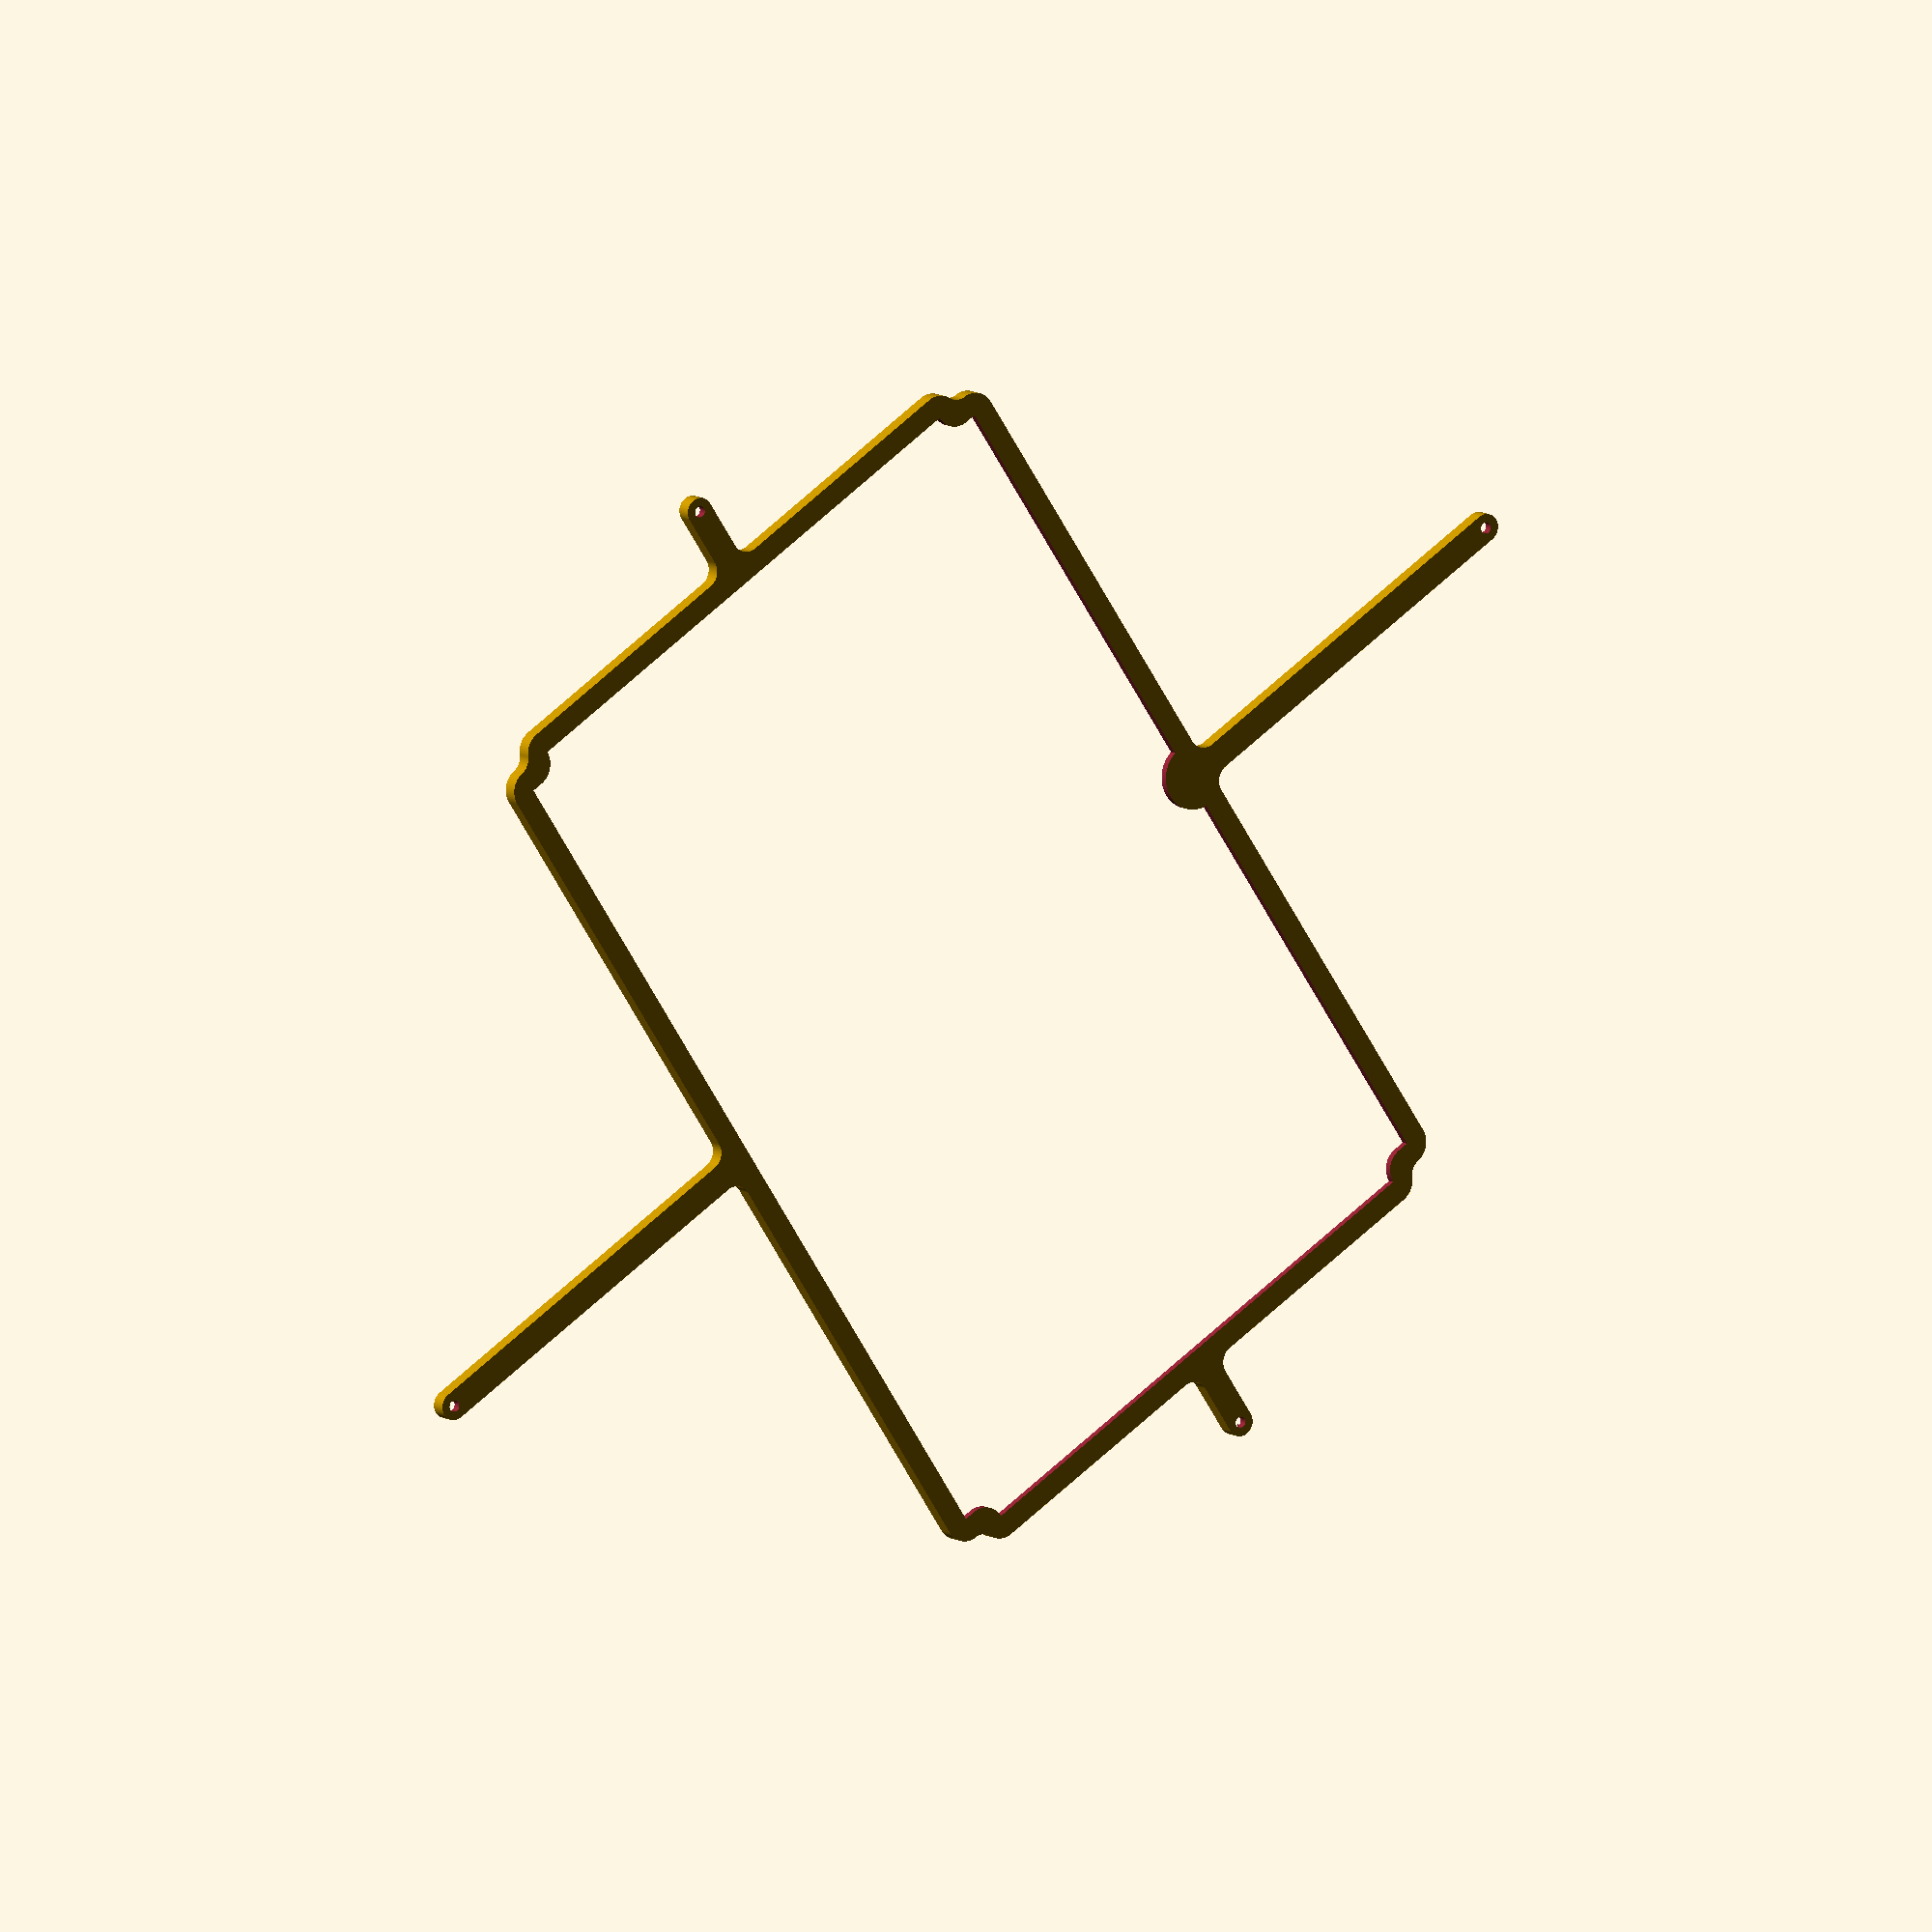
<openscad>
// Generated by SolidPython <Unknown> on 2024-10-06 15:12:32


scale(v = 0.0000010000) {
	translate(v = [-107000000, -80500000, 0]) {
		difference() {
			linear_extrude(convexity = 10, height = 2850000) {
				polygon(points = [[21004680.5121407956, 25825353.4629506171], [20993747.2964685597, 25970858.9474290162], [20975751.6684997790, 26115648.4073808677], [20950735.3102195375, 26259391.2755779251], [20918757.4326614663, 26401747.3280872777], [20879893.7240278423, 26542379.6234193258], [20834236.1705435254, 26680955.3000331819], [20781892.8387347274, 26817146.3641830683], [20722987.6196468435, 26950630.4662453271], [20657659.9356079437, 27081091.6636844836], [20586064.4102308974, 27208221.1688558608], [20508370.5024359189, 27331718.0798726454], [20424762.1053595580, 27451290.0928082392], [20335437.1110994257, 27566654.1935482360], [20240606.9423245825, 27677537.3276547976], [20140496.0518612228, 27783677.0466566309], [20035341.3914366812, 27884822.1292366609], [19925391.8508399539, 27980733.1758460701], [19810907.6688266583, 28071183.1753369793], [19692159.8171617910, 28155958.0422735214], [19569429.3592583165, 28234857.1236493476], [19443006.7849306799, 28307693.6738114171], [19313180.4964680597, 28374300.8509186469], [19192006.6322223172, 28432790.2754873000], [19191992.4271340892, 28432797.2713462301], [19149576.9491347820, 28454105.3620446101], [19149562.8565987423, 28454112.5819477774], [19146761.1646818742, 28455576.0662064180], [19146747.1882313974, 28455583.5083435997], [19105027.6719751358, 28478223.9470864423], [19105013.8151144870, 28478231.6095916927], [18978121.6049141996, 28549717.5350141451], [18978102.4125670977, 28549728.6292269938], [18920946.4923905917, 28583618.5498209894], [18920927.5506825969, 28583630.0667409040], [18848378.9124109745, 28628849.9787417315], [18848360.2306505740, 28628861.9127089791], [18792762.5731228292, 28665251.8344805315], [18792744.1604907550, 28665264.1796304323], [18684430.7817367427, 28739638.6226765737], [18684410.0799922757, 28739653.2270315140], [18622920.6674423218, 28784209.0235255472], [18622900.3423095122, 28784224.1476249695], [18522268.2043481134, 28861104.9294176325], [18522248.2688726261, 28861120.5635541379], [18463094.4916020744, 28908733.5606409423], [18463074.9585794881, 28908749.6947797760], [18355592.8390454650, 28999844.0034427494], [18355580.8409543373, 28999854.3365150429], [18319860.3141086400, 29031113.7585343160], [18319848.4811339639, 29031124.2802872136], [18317503.0533305928, 29033243.2970852889], [18317491.3884392120, 29033254.0048807152], [18282778.5626435988, 29065628.7979830876], [18282767.0687602125, 29065639.6891363040], [18181266.3498590365, 29163354.4943236858], [18181248.3223761357, 29163372.2948648967], [18127895.1237940416, 29217405.6462140717], [18127877.5530326292, 29217423.8977277242], [18041210.4371330887, 29309761.8250458874], [18041193.3343709521, 29309780.5158172548], [17990645.3585719764, 29366446.8109105937], [17990628.7347865067, 29366465.9289430194], [17908749.6947798021, 29463074.9585794471], [17908733.5606409684, 29463094.4916020334], [17861120.5635541603, 29522248.2688726000], [17861104.9294176549, 29522268.2043480873], [17784224.1476250328, 29622900.3423094265], [17784209.0235256106, 29622920.6674422361], [17739653.2270314358, 29684410.0799923949], [17739638.6226764955, 29684430.7817368619], [17667953.4509621970, 29788827.7067682222], [17667939.3757255338, 29788848.7718369365], [17626555.1539148651, 29852515.9772261381], [17626541.6168306582, 29852537.3920985013], [17557748.6154566593, 29964478.7551310100], [17557737.2187361792, 29964497.7694021873], [17524209.9783115722, 30021867.1870267652], [17524199.0058771223, 30021886.4492547810], [17482711.6615378484, 30096632.3228273541], [17482701.1187815852, 30096651.8235462233], [17451749.5955087543, 30155450.8808192313], [17451739.4876116812, 30155470.6104457527], [17393130.1145874299, 30273064.3483283669], [17393119.1016093232, 30273087.1641939096], [17360979.0572981946, 30341885.3066735603], [17360968.6258422248, 30341908.3942055516], [17310291.6508251652, 30457965.8196589388], [17310281.8075867631, 30457989.1640386693], [17281667.5835262537, 30528326.8711266369], [17281658.3348232917, 30528350.4573705234], [17231889.9540821761, 30660159.7414470389], [17231884.4782520607, 30660174.5988310017], [17215822.6153311580, 30704841.4104770645], [17215817.3754371218, 30704856.3527019434], [17214795.0215846226, 30707847.3485847190], [17214790.0189404525, 30707862.3719040938], [17200150.5277984850, 30753015.3651847653], [17200145.7636584714, 30753030.4658318944], [17158820.1402767114, 30887725.5731759407], [17158813.0166456215, 30887749.8857917450], [17138386.3194567449, 30960886.1756821088], [17138379.8140163571, 30960910.6609563045], [17107414.4918421917, 31083705.7366814949], [17107408.6087680124, 31083730.3788982257], [17090712.4213933498, 31157807.3941198885], [17090707.1644614339, 31157832.1774625592], [17066001.0545791574, 31282038.0144197606], [17065996.4271636605, 31282062.9229811989], [17053073.6084768139, 31356890.5088982359], [17053069.6135478392, 31356915.5266908966], [17034686.1361872889, 31482213.2902773842], [17034682.7763089836, 31482238.4012436122], [17025566.4990001842, 31557624.4765160419], [17025563.7763290741, 31557649.6645383798], [17013099.4290016964, 31688447.1639080122], [17013097.5707481392, 31688469.2540560327], [17008261.8180957772, 31754740.9782328419], [17008260.4499668814, 31754763.1041445620], [17003497.4428452700, 31848681.6016281545], [17003496.7442075312, 31848698.0547719821], [17001808.6249184571, 31898035.1336719468], [17001808.1973161474, 31898051.5960895382], [17000235.8745336719, 31986701.1016905233], [17000235.7565948591, 31986709.9681456275], [17000000.0393139683, 32013292.1227748394], [17000000.0000000000, 32013300.9899271540], [17000000.0000000000, 75000987.7275376767], [16996387.2722501680, 75148153.9405251741], [16985558.6954685859, 75294953.3743185103], [16967540.0553731471, 75441044.6486858875], [16942374.7604461089, 75586075.8169510961], [16910123.4360871390, 75729697.4863267690], [16870863.7785615325, 75871563.6596314609], [16824690.3678229749, 76011332.5688277781], [16771714.4396622907, 76148667.4983710498], [16712063.6177305039, 76283237.5963870138], [16645881.6060824711, 76414718.6717225611], [16573327.8429811522, 76542793.9749507159], [16494577.1167968232, 76667154.9614479542], [16409819.1449265033, 76787502.0347052366], [16319258.1167483386, 76903545.2680819035], [16223112.2017116677, 77015005.1032642722], [16121613.0237469729, 77121613.0237469375], [16015005.1032643318, 77223112.2017116100], [15903545.2680816893, 77319258.1167485118], [15787502.0347053185, 77409819.1449264437], [15667154.9614480063, 77494577.1167967916], [15542793.9749506395, 77573327.8429812044], [15414718.6717225127, 77645881.6060824990], [15283237.5963871330, 77712063.6177304536], [15148667.4983710870, 77771714.4396622777], [15011332.5688278805, 77824690.3678229302], [14871563.6596313827, 77870863.7785615474], [14729697.4863266479, 77910123.4360871762], [14586075.8169510979, 77942374.7604461163], [14441044.6486858856, 77967540.0553731471], [14294953.3743186556, 77985558.6954685748], [14148153.9405251797, 77996387.2722501755], [14000987.7275375258, 78000000.0000000000], [4535968.0230739107, 78000000.0000000000], [4535943.3814669810, 78000000.3036504984], [4462101.4981852239, 78001820.4389982969], [4462076.8715431662, 78001821.3497653753], [4291654.5982019287, 78010227.9659038186], [4291630.1516830856, 78010229.4721206725], [4255069.8687484190, 78012931.8570905924], [4255021.1230143793, 78012936.6630683690], [4218637.0273282481, 78017426.0676938444], [4218612.7573556630, 78017429.3645716757], [4048693.0894758585, 78042634.5663088113], [4048668.8580615539, 78042638.4651763886], [4012474.6491713729, 78048918.7561804950], [4012426.5098199761, 78048928.3316928446], [3976584.0577140190, 78056977.0234655738], [3976560.1787742726, 78056982.6943424195], [3810002.3230493325, 78098703.2653189451], [3809978.5904717604, 78098709.5205063373], [3774574.2427555341, 78108507.2230444402], [3774527.2737726108, 78108521.4709296376], [3739646.3226211579, 78120044.5807093978], [3739623.1145081641, 78120052.5648248196], [3577956.6114428616, 78177897.7645664960], [3577933.6062597185, 78177906.3158328384], [3543660.0829397147, 78191127.0726734549], [3543614.7366622449, 78191145.8557165861], [3510031.2090921584, 78206032.4096573144], [3510008.8953127330, 78206042.6301198900], [3354790.6817096034, 78279455.3777309358], [3354768.6254733792, 78279466.1427228749], [3321955.9993137065, 78295982.6307509840], [3321912.7124511315, 78296005.7680610716], [3289950.0361922998, 78314112.4005102366], [3289928.8316403362, 78314124.7588913441], [3142653.7437454457, 78402398.0494815260], [3142632.8488697521, 78402410.9245262742], [3111597.1233986341, 78422064.0809328556], [3111556.3128271028, 78422091.3496849537], [3081522.3059250424, 78443243.6838735640], [3081502.4148119683, 78443258.0611552298], [2943588.7922300338, 78545541.7746814638], [2943569.2599439453, 78545556.6357853264], [2914609.3261636845, 78568157.1899305284], [2914571.3849113113, 78568188.3275116384], [2886755.2912695687, 78592182.6548992097], [2886736.9051576755, 78592198.9126203656], [2759512.9314667964, 78707508.0010064691], [2759494.9498769064, 78707524.7050488740], [2732889.7077801093, 78732855.0012421608], [2732855.0012418949, 78732889.7077803761], [2707524.7050489406, 78759494.9498768151], [2707508.0010065371, 78759512.9314666986], [2592198.9126203321, 78886736.9051577002], [2592182.6548991809, 78886755.2912696004], [2568188.3275116896, 78914571.3849112391], [2568157.1899305694, 78914609.3261636049], [2545556.6357853580, 78943569.2599439025], [2545541.7746815039, 78943588.7922299951], [2443258.0611554245, 79081502.4148117006], [2443243.6838737535, 79081522.3059247732], [2422091.3496849253, 79111556.3128271550], [2422064.0809328272, 79111597.1233986914], [2402410.9245263380, 79142632.8488696516], [2402398.0494815875, 79142653.7437453419], [2314124.7588911313, 79289928.8316407055], [2314112.4005100229, 79289950.0361926705], [2296005.7680610707, 79321912.7124511302], [2295982.6307509835, 79321955.9993136972], [2279466.1427230677, 79354768.6254729927], [2279455.3777311398, 79354790.6817092150], [2206042.6301197479, 79510008.8953130543], [2206032.4096571682, 79510031.2090924829], [2191145.8557166494, 79543614.7366620898], [2191127.0726735182, 79543660.0829395652], [2177906.3158326517, 79577933.6062602252], [2177897.7645663032, 79577956.6114433706], [2120052.5648249234, 79739623.1145078391], [2120044.5807095133, 79739646.3226208240], [2108521.4709296674, 79774527.2737725228], [2108507.2230444653, 79774574.2427554578], [2098709.5205063606, 79809978.5904717296], [2098703.2653189613, 79810002.3230492920], [2056982.6943424484, 79976560.1787742078], [2056977.0234656043, 79976584.0577139556], [2048928.3316928069, 80012426.5098201931], [2048918.7561804566, 80012474.6491715908], [2042638.4651764345, 80048668.8580612391], [2042634.5663088586, 80048693.0894755423], [2017440.4160025781, 80218538.2546602041], [2017437.1129779441, 80218562.5744594634], [2012940.3525138118, 80255021.3451130837], [2012935.5415917318, 80255070.1912246794], [2010233.1447573272, 80291705.6912702769], [2010231.6397578006, 80291730.1881595552], [2001806.5435617082, 80463226.9610165209], [2001805.6401992172, 80463251.4874623269], [2000904.1173052099, 80499975.4587714821], [2000904.1173052099, 80500024.5412285179], [2001805.6401992175, 80536748.5125376880], [2001806.5435617084, 80536773.0389834940], [2010231.6397577995, 80708269.8118404150], [2010233.1447573260, 80708294.3087296933], [2012935.5415917300, 80744929.8087752908], [2012940.3525138099, 80744978.6548868865], [2017437.1129779455, 80781437.4255405366], [2017440.4160025795, 80781461.7453397959], [2042634.5663088493, 80951306.9105243832], [2042638.4651764249, 80951331.1419386864], [2048918.7561804589, 80987525.3508284092], [2048928.3316928095, 80987573.4901798069], [2056977.0234656110, 81023415.9422860742], [2056982.6943424551, 81023439.8212258220], [2098703.2653189776, 81189997.6769507676], [2098709.5205063764, 81190021.4095283300], [2108507.2230444443, 81225425.7572444826], [2108521.4709296469, 81225472.7262274176], [2120044.5807095505, 81260353.6773792803], [2120052.5648249607, 81260376.8854922652], [2177897.7645662962, 81422043.3885566145], [2177906.3158326447, 81422066.3937397599], [2191127.0726735000, 81456339.9170603901], [2191145.8557166313, 81456385.2633378655], [2206032.4096571151, 81489968.7909073830], [2206042.6301196949, 81489991.1046868116], [2279455.3777312408, 81645209.3182909787], [2279466.1427231687, 81645231.3745272011], [2295982.6307509975, 81678044.0006863326], [2296005.7680610847, 81678087.2875488997], [2314112.4005099996, 81710049.9638072848], [2314124.7588911080, 81710071.1683592498], [2402398.0494815642, 81857346.2562546134], [2402410.9245263147, 81857367.1511303037], [2422064.0809328076, 81888402.8766012639], [2422091.3496849057, 81888443.6871728003], [2443243.6838736329, 81918477.6940750480], [2443258.0611553038, 81918497.5851881206], [2545541.7746815202, 82056411.2077700198], [2545556.6357853743, 82056430.7400561124], [2568157.1899306141, 82085390.6738364398], [2568188.3275117339, 82085428.6150888056], [2592182.6548992735, 82113244.7087305039], [2592198.9126204252, 82113263.0948424041], [2707508.0010065534, 82240487.0685333163], [2707524.7050489569, 82240505.0501231998], [2732855.0012419121, 82267110.2922196388], [2732889.7077801265, 82267144.9987578541], [2759494.9498768868, 82292475.2949511111], [2759512.9314667769, 82292491.9989935160], [2886736.9051576476, 82407801.0873796046], [2886755.2912695408, 82407817.3451007605], [2914571.3849112978, 82431811.6724883616], [2914609.3261636710, 82431842.8100694716], [2943569.2599439849, 82454443.3642147034], [2943588.7922300734, 82454458.2253185660], [3081502.4148116643, 82556741.9388445467], [3081522.3059247383, 82556756.3161262125], [3111556.3128270553, 82577908.6503150016], [3111597.1233985866, 82577935.9190670997], [3142632.8488697610, 82597589.0754737258], [3142653.7437454546, 82597601.9505184740], [3289928.8316410319, 82685875.2411090434], [3289950.0361929955, 82685887.5994901508], [3321912.7124511488, 82703994.2319389284], [3321955.9993137238, 82704017.3692490160], [3354768.6254729899, 82720533.8572769165], [3354790.6817092141, 82720544.6222688556], [3510008.8953130199, 82793957.3698802441], [3510031.2090924452, 82793967.5903428197], [3543614.7366618477, 82808854.1442832500], [3543660.0829393179, 82808872.9273263812], [3577933.6062602410, 82822093.6841673404], [3577956.6114433836, 82822102.2354336828], [3739623.1145077962, 82879947.4351750463], [3739646.3226207895, 82879955.4192904681], [3774527.2737727165, 82891478.5290703923], [3774574.2427556408, 82891492.7769555897], [3809978.5904719224, 82901290.4794936925], [3810002.3230494941, 82901296.7346810848], [3976560.1787738055, 82943017.3056574613], [3976584.0577135519, 82943022.9765343070], [4012426.5098202429, 82951071.6683072001], [4012474.6491716392, 82951081.2438195497], [4048668.8580614980, 82957361.5348236114], [4048693.0894758031, 82957365.4336911887], [4218612.7573556295, 82982570.6354283243], [4218637.0273282146, 82982573.9323061556], [4255021.1230143933, 82987063.3369316310], [4255069.8687484330, 82987068.1429094076], [4291630.1516830884, 82989770.5278793275], [4291654.5982019315, 82989772.0340961814], [4462076.8715431662, 82998178.6502346247], [4462101.4981852239, 82998179.5610017031], [4535943.3814669810, 82999999.6963495016], [4535968.0230739107, 83000000.0000000000], [14000987.7275375258, 83000000.0000000000], [14148153.9405251797, 83003612.7277498245], [14294953.3743186556, 83014441.3045314252], [14441044.6486858856, 83032459.9446268529], [14586075.8169510979, 83057625.2395538837], [14729697.4863266479, 83089876.5639128238], [14871563.6596313827, 83129136.2214384526], [15011332.5688278805, 83175309.6321770698], [15148667.4983710870, 83228285.5603377223], [15283237.5963871330, 83287936.3822695464], [15414718.6717225127, 83354118.3939175010], [15542793.9749506395, 83426672.1570187956], [15667154.9614480063, 83505422.8832032084], [15787502.0347053185, 83590180.8550735563], [15903545.2680816893, 83680741.8832514882], [16015005.1032643318, 83776887.7982883900], [16121613.0237469729, 83878386.9762530625], [16223112.2017116677, 83984994.8967357278], [16319258.1167483386, 84096454.7319180965], [16409819.1449265033, 84212497.9652947634], [16494577.1167968232, 84332845.0385520458], [16573327.8429811522, 84457206.0250492841], [16645881.6060824692, 84585281.3282774389], [16712063.6177305039, 84716762.4036129862], [16771714.4396622907, 84851332.5016289502], [16824690.3678229749, 84988667.4311722219], [16870863.7785615325, 85128436.3403685391], [16910123.4360871390, 85270302.5136732310], [16942374.7604461089, 85413924.1830489039], [16967540.0553731471, 85558955.3513141125], [16985558.6954685859, 85705046.6256814897], [16996387.2722501680, 85851846.0594748259], [17000000.0000000000, 85999012.2724623233], [17000000.0000000000, 128986699.0100728422], [17000000.0393139683, 128986707.8772251606], [17000235.7565948591, 129013290.0318544060], [17000235.8745336719, 129013298.8983095139], [17001808.1973161474, 129101948.4039105177], [17001808.6249184571, 129101964.8663281053], [17003496.7442075349, 129151301.9452280551], [17003497.4428452738, 129151318.3983718753], [17008260.4499668702, 129245236.8958552778], [17008261.8180957660, 129245259.0217670053], [17013097.5707481429, 129311530.7459439933], [17013099.4290017001, 129311552.8360920101], [17025563.7763290703, 129442350.3354615867], [17025566.4990001805, 129442375.5234839171], [17034682.7763089761, 129517761.5987563133], [17034686.1361872815, 129517786.7097225487], [17053069.6135478616, 129643084.4733092189], [17053073.6084768362, 129643109.4911018759], [17065996.4271636829, 129717937.0770189166], [17066001.0545791797, 129717961.9855803549], [17093487.7715617605, 129856146.8598602265], [17093490.9835513830, 129856162.3650108725], [17103487.3116357736, 129902564.7456391752], [17103490.7687289864, 129902580.1979878694], [17104205.2831800357, 129905659.2778621018], [17104208.9845100492, 129905674.6735345423], [17115669.5728237554, 129951737.2659343630], [17115673.5174625553, 129951752.6010704488], [17151851.6286444366, 130087920.5979041457], [17151858.4437145777, 130087944.9988103956], [17173209.9096464515, 130160816.6789029539], [17173217.3406706564, 130160840.8993341327], [17213343.8910377920, 130285953.6714682728], [17213350.8947603814, 130285974.7041955292], [17235041.6845430844, 130348782.6301899105], [17235049.1527731828, 130348803.5024989694], [17264739.4770003967, 130428969.7672477812], [17264747.4060679153, 130428990.4688813835], [17289200.6978222392, 130490775.2764920294], [17289209.0838306062, 130490795.7972768545], [17340257.7548091076, 130611863.4601217806], [17340267.8929815218, 130611886.6779353619], [17371533.9019564427, 130681086.4144938886], [17371544.6250455044, 130681109.3680288643], [17426594.5522734597, 130795157.5478126854], [17426605.8533965610, 130795180.2223363668], [17461336.6418137886, 130862707.5441619158], [17461348.5137173124, 130862729.9251206368], [17522104.2302715480, 130973843.4918238968], [17522116.6653355174, 130973865.5648524910], [17560223.0797590539, 131039547.1302779466], [17560236.0700020306, 131039568.8812088370], [17626541.6168306321, 131147462.6079014391], [17626555.1539148390, 131147484.0227738023], [17667939.3757257909, 131211151.2281634361], [17667953.4509624541, 131211172.2932321578], [17739638.6226765998, 131315569.2182632834], [17739653.2270315401, 131315589.9200077504], [17784209.0235255845, 131377079.3325577229], [17784224.1476250067, 131377099.6576905251], [17869757.6573767252, 131489057.6757147163], [17869767.3694932498, 131489070.1817679107], [17899177.4552728720, 131526328.1253166646], [17899187.3641908467, 131526340.4760218412], [17901184.8672774658, 131528790.2199252993], [17901194.9705124572, 131528802.4121858180], [17931770.0350250714, 131565110.4406799525], [17931780.3300439343, 131565122.4714388698], [18024228.7919311784, 131671442.0885617435], [18024245.6565484963, 131671460.9944891185], [18075507.3613157757, 131727482.4589590132], [18075524.6994592771, 131727500.9315924793], [18163354.4943234995, 131818733.6501407772], [18163372.2948647104, 131818751.6776236743], [18217405.6462140903, 131872104.8762059808], [18217423.8977277428, 131872122.4469673932], [18309761.8250457309, 131958789.5628667772], [18309780.5158170983, 131958806.6656289250], [18366446.8109103628, 132009354.6414278448], [18366465.9289427884, 132009371.2652133107], [18466699.2491764240, 132094321.9998216629], [18466716.3184011392, 132094336.1444076747], [18518347.2150052972, 132136164.0829775184], [18518364.5935761854, 132136177.8457178026], [18585966.1856286302, 132188505.3729700893], [18585983.8650053851, 132188518.7471012175], [18639417.9502406158, 132228017.1580083817], [18639435.9217350967, 132228030.1369579583], [18746798.5196738541, 132303770.6040775031], [18746819.4047634341, 132303784.9450133294], [18809957.2938979231, 132345972.3105693012], [18809978.5355797932, 132345986.1178267598], [18917023.7227454782, 132413653.0204028487], [18917045.3073856756, 132413666.2851197571], [18982238.9144940227, 132452601.6218882054], [18982260.8282384574, 132452614.3355506212], [19092595.8960474506, 132514772.6383844018], [19092618.1248308048, 132514784.7928320616], [19159700.0988569371, 132550368.1543609202], [19159722.6284116730, 132550379.7417924851], [19273064.3483288586, 132606869.8854127973], [19273087.1641944014, 132606880.8983909041], [19278871.1516372710, 132609582.9715284705], [19411057.8853664733, 132675346.8420252204], [19539837.3828812093, 132747530.1144009680], [19664908.6043756045, 132825963.3557273746], [19785968.4727463499, 132910456.5037399083], [19902723.6313466281, 133000804.8115896583], [20014891.1548570767, 133096789.3439922333], [20122199.2348822653, 133198177.5077609122], [20224387.8386052623, 133304723.6154337674], [20321209.3389089592, 133416169.4806326479], [20412429.1144359224, 133532245.0437107533], [20497826.1181298196, 133652669.0261692107], [20577193.4128857553, 133777149.6122625768], [20650338.6730074733, 133905385.1561370194], [20717084.6502577513, 134037064.9127892703], [20777269.6033727266, 134171869.7910748571], [20830747.6899994276, 134309473.1269419789], [20877389.3201061860, 134449541.4750156105], [20917081.4700094983, 134591735.4166132510], [20949727.9562576637, 134735710.3822381496], [20975249.6687056236, 134881117.4865515828], [20993584.7622175477, 135027604.3738040924], [21004689.7325988561, 135174828.3489897847], [21008982.3259662502, 135259471.0776442587], [21008983.0476896055, 135259483.7246954739], [21011386.7381795906, 135297382.8372873366], [21011387.6200499572, 135297395.4741815031], [21011988.3527155705, 135305283.9732180834], [21011989.6800305881, 135305299.7518368065], [21016342.9525636882, 135352566.6167781353], [21016344.5295486189, 135352582.3724022806], [21031485.8293581568, 135492658.4950302243], [21031488.8708641157, 135492683.6465440691], [21041559.3220562749, 135567948.1990884244], [21041562.9997422546, 135567973.2654809058], [21062281.2747230232, 135697719.5520455241], [21062285.0127418116, 135697741.4027883410], [21074214.8067286462, 135763109.6362394989], [21074219.0281901658, 135763131.3987533450], [21094296.5759983473, 135860829.8776909411], [21094299.2045138814, 135860842.2696115077], [21102414.1548139602, 135897940.3564202785], [21102416.9400916845, 135897952.7140502036], [21104205.2831800617, 135905659.2778622210], [21104208.9845100753, 135905674.6735346615], [21115669.5728238374, 135951737.2659347057], [21115673.5174626373, 135951752.6010707915], [21151851.6286443993, 136087920.5979039967], [21151858.4437145405, 136087944.9988102615], [21173209.9096464179, 136160816.6789028347], [21173217.3406706229, 136160840.8993339837], [21211892.9735302143, 136281429.7761956155], [21211901.0157388821, 136281453.8006058633], [21236915.9672457278, 136353150.5164161026], [21236924.6154769734, 136353174.3293853402], [21283336.5216242038, 136476094.1437493265], [21283344.5816477202, 136476114.7947484851], [21308188.7007055432, 136537743.4867467284], [21308197.2165153287, 136537763.9540066719], [21341909.7881026901, 136616323.5356847644], [21341918.7555138431, 136616343.8091472983], [21369470.0107960664, 136676810.7774980962], [21369479.4254017472, 136676830.8472003043], [21426594.5522730947, 136795157.5478120148], [21426605.8533961959, 136795180.2223356664], [21461336.6418133527, 136862707.5441610515], [21461348.5137168765, 136862729.9251197875], [21522104.2302719094, 136973843.4918245077], [21522116.6653358787, 136973865.5648531020], [21560223.0797597058, 137039547.1302790940], [21560236.0700026825, 137039568.8812099993], [21626541.6168300956, 137147462.6079006493], [21626555.1539143026, 137147484.0227729976], [21667939.3757250793, 137211151.2281623781], [21667953.4509617426, 137211172.2932310998], [21747706.5985098481, 137327318.8151196241], [21747715.6647397429, 137327331.7970319986], [21775200.9190120250, 137366031.5166779160], [21775210.1896590181, 137366044.3534095287], [21777081.0514723733, 137368592.1249556243], [21777090.5242120773, 137368604.8132879138], [21805787.3743827529, 137406414.8422919512], [21805797.0468400903, 137406427.3790436387], [21892741.8515514396, 137517292.9734559655], [21892757.7369536385, 137517312.7092965543], [21941116.2070769370, 137575858.6333570480], [21941132.5873435251, 137575877.9604435861], [22027346.1484978795, 137675027.1796475649], [22027360.8790026046, 137675043.7458775640], [22072062.4730762579, 137724207.6901480556], [22072077.5671819337, 137724223.9257792234], [22130975.7584474944, 137786184.7878005803], [22130991.2087364532, 137786200.6848543286], [22177827.9528518021, 137833335.0176670551], [22177843.7517313473, 137833350.5683310628], [22272499.0684078075, 137924475.3005410433], [22272517.5410412699, 137924492.6386845410], [22328539.0055102035, 137975754.3434509337], [22328557.9114375748, 137975771.2080682516], [22424122.0395564474, 138058867.4126564860], [22424141.3666429743, 138058883.7929230630], [22482687.2907043323, 138107242.2630470991], [22482707.0265449323, 138107258.1484493017], [22582357.2524848729, 138185407.4559933841], [22582377.3844121136, 138185422.8363351524], [22643297.4815184996, 138230753.9363173842], [22643317.9966107085, 138230768.8017268479], [22758444.9779204465, 138311986.7631945610], [22758457.9884832241, 138311995.7882613242], [22797672.9601962864, 138338740.7596882284], [22797686.1120295860, 138338749.5776162446], [22800325.3711253516, 138340488.9956808984], [22800338.6609316580, 138340497.6042593122], [22840380.8150494136, 138365987.4727706313], [22840394.2394966185, 138365995.8698410094], [22960431.1187914200, 138439763.9299981296], [22960452.8697223105, 138439776.9202411175], [23026134.4351477772, 138477883.3346646428], [23026156.5081763677, 138477895.7697286010], [23141438.5036114193, 138540930.7387811542], [23141458.0707123354, 138540941.1578169763], [23200451.9819624685, 138571519.6529498696], [23200471.7752122395, 138571529.6356854439], [23277223.0125009231, 138609177.9149455428], [23277243.0221726000, 138609187.4564750493], [23337534.2802058160, 138637121.1303105950], [23337554.4964660890, 138637130.2259450853], [23457965.8196599446, 138689708.3491752446], [23457989.1640396751, 138689718.1924136579], [23528326.8711272255, 138718332.4164739847], [23528350.4573711120, 138718341.6651769280], [23660159.7414472215, 138768110.0459178984], [23660174.5988311842, 138768115.5217480063], [23704841.4104760811, 138784177.3846684992], [23704856.3527009636, 138784182.6245625615], [23707847.3485839069, 138785204.9784151018], [23707862.3719032779, 138785209.9810592532], [23753015.3651835769, 138799849.4722011089], [23753030.4658307061, 138799854.2363411188], [23892267.4840837047, 138842573.3572548926], [23892288.7479814067, 138842579.6241840124], [23956230.4562186524, 138860656.7886960506], [23956251.8538093381, 138860662.5827325583], [24039010.5316583626, 138882090.2890226543], [24039032.0524266511, 138882095.6073191762], [24103712.1520702504, 138897320.9361940324], [24103733.7854402512, 138897325.7761370838], [24232264.1801674329, 138924589.0009346008], [24232289.0281156600, 138924593.9434922338], [24306946.9191650935, 138938463.5563621223], [24306971.8843474016, 138938467.8678676188], [24432026.7345213518, 138958437.0002580881], [24432051.8009138517, 138958440.6779440641], [24507316.3534566537, 138968511.1291359961], [24507341.5049704947, 138968514.1706419587], [24647417.6275973544, 138983655.4704513848], [24647433.3832215033, 138983657.0474362969], [24694700.2481605113, 138988010.3199692070], [24694716.0267792270, 138988011.6472842395], [24702604.5258182958, 138988612.3799500465], [24702617.1627124585, 138988613.2618204057], [24740516.2753037848, 138991016.9523103535], [24740528.9223550111, 138991017.6740337014], [24848681.6016285159, 138996502.5571547449], [24848698.0547723472, 138996503.2557924986], [24898035.1336727217, 138998191.3750815690], [24898051.5960903093, 138998191.8026838601], [24986701.1016903929, 138999764.1254663169], [24986709.9681454971, 138999764.2434051335], [25013292.1227746867, 138999999.9606860280], [25013300.9899270013, 139000000.0000000000], [101500987.7275381386, 139000000.0000000000], [101648153.9405248761, 139003612.7277498245], [101794953.3743186593, 139014441.3045314550], [101941044.6486855894, 139032459.9446268082], [102086075.8169510961, 139057625.2395538986], [102229697.4863269776, 139089876.5639129281], [102371563.6596313268, 139129136.2214384079], [102511332.5688279122, 139175309.6321770549], [102648667.4983713031, 139228285.5603378117], [102783237.5963868648, 139287936.3822694123], [102914718.6717225909, 139354118.3939175308], [103042793.9749506563, 139426672.1570188105], [103167154.9614479542, 139505422.8832031786], [103287502.0347052813, 139590180.8550735414], [103403545.2680817544, 139680741.8832515478], [103515005.1032643318, 139776887.7982884049], [103621613.0237468034, 139878386.9762528837], [103723112.2017117441, 139984994.8967358172], [103819258.1167485714, 140096454.7319183946], [103909819.1449263692, 140212497.9652945697], [103994577.1167967319, 140332845.0385519266], [104073327.8429812789, 140457206.0250494778], [104145881.6060825139, 140585281.3282774985], [104212063.6177304685, 140716762.4036128819], [104271714.4396622032, 140851332.5016287267], [104324690.3678229451, 140988667.4311721623], [104370863.7785615623, 141128436.3403686881], [104410123.4360871613, 141270302.5136732757], [104442374.7604461163, 141413924.1830489039], [104467540.0553731471, 141558955.3513140976], [104485558.6954685748, 141705046.6256813407], [104496387.2722501755, 141851846.0594748259], [104500000.0000000000, 141999012.2724624872], [104500000.0000000000, 207964031.9769260883], [104500000.3036504984, 207964056.6185330153], [104501820.4389982969, 208037898.5018147826], [104501821.3497653753, 208037923.1284568310], [104510227.9659038186, 208208345.4017979503], [104510229.4721206725, 208208369.8483168185], [104512931.8570905924, 208244930.1312516928], [104512936.6630683690, 208244978.8769857287], [104517426.0676938146, 208281362.9726716280], [104517429.3645716459, 208281387.2426441908], [104542634.5663088709, 208451306.9105245769], [104542638.4651764482, 208451331.1419388950], [104548918.7561804056, 208487525.3508281410], [104548928.3316927552, 208487573.4901795387], [104556977.0234656036, 208523415.9422860444], [104556982.6943424493, 208523439.8212257922], [104598703.2653190196, 208689997.6769508719], [104598709.5205064118, 208690021.4095284343], [104608507.2230444700, 208725425.7572445273], [104608521.4709296674, 208725472.7262274623], [104620044.5807096362, 208760353.6773795784], [104620052.5648250580, 208760376.8854925632], [104677897.7645662874, 208922043.3885565996], [104677906.3158326298, 208922066.3937397599], [104691127.0726734847, 208956339.9170603752], [104691145.8557166159, 208956385.2633378208], [104706032.4096573442, 208989968.7909079194], [104706042.6301199198, 208989991.1046873629], [104779455.3777308613, 209145209.3182902932], [104779466.1427228004, 209145231.3745265007], [104795982.6307510138, 209178044.0006863773], [104796005.7680611014, 209178087.2875489593], [104814112.4005098641, 209210049.9638070762], [104814124.7588909715, 209210071.1683590412], [104902398.0494818538, 209357346.2562550902], [104902410.9245266020, 209357367.1511307955], [104922064.0809326470, 209388402.8766010404], [104922091.3496847451, 209388443.6871725619], [104943243.6838739216, 209418477.6940754652], [104943258.0611555874, 209418497.5851885378], [105045541.7746817917, 209556411.2077703774], [105045556.6357856542, 209556430.7400564551], [105068157.1899305135, 209585390.6738363206], [105068188.3275116235, 209585428.6150887012], [105092182.6548989713, 209613244.7087301612], [105092198.9126201272, 209613263.0948420465], [105207508.0010061562, 209740487.0685328543], [105207524.7050485611, 209740505.0501227677], [105232855.0012422949, 209767110.2922200263], [105232889.7077805102, 209767144.9987582266], [105259494.9498763531, 209792475.2949506342], [105259512.9314662367, 209792491.9989930391], [105386736.9051580578, 209907801.0873799920], [105386755.2912699580, 209907817.3451011479], [105414571.3849112391, 209931811.6724883020], [105414609.3261636049, 209931842.8100694120], [105443569.2599439025, 209954443.3642146289], [105443588.7922299951, 209954458.2253184915], [105581502.4148115069, 210056741.9388444126], [105581522.3059245795, 210056756.3161260784], [105611556.3128273785, 210077908.6503151953], [105611597.1233989149, 210077935.9190672934], [105642632.8488692492, 210097589.0754733980], [105642653.7437449396, 210097601.9505181611], [105789928.8316405714, 210185875.2411087751], [105789950.0361925364, 210185887.5994898677], [105821912.7124512047, 210203994.2319389284], [105821955.9993137717, 210204017.3692490160], [105854768.6254739016, 210220533.8572773635], [105854790.6817101240, 210220544.6222693026], [106010008.8953127861, 210293957.3698801398], [106010031.2090922147, 210293967.5903427005], [106043614.7366618663, 210308854.1442832351], [106043660.0829393417, 210308872.9273263812], [106077933.6062603444, 210322093.6841673851], [106077956.6114434898, 210322102.2354337275], [106239623.1145073771, 210379947.4351749122], [106239646.3226203620, 210379955.4192903340], [106274527.2737725079, 210391478.5290703177], [106274574.2427554429, 210391492.7769555151], [106309978.5904724151, 210401290.4794938266], [106310002.3230499774, 210401296.7346812189], [106476560.1787738800, 210443017.3056574762], [106476584.0577136278, 210443022.9765343368], [106512426.5098201782, 210451071.6683072150], [106512474.6491715759, 210451081.2438195646], [106548668.8580609560, 210457361.5348235369], [106548693.0894752592, 210457365.4336911142], [106718538.2546606064, 210482559.5839974880], [106718562.5744598657, 210482562.8870221078], [106755021.3451132774, 210487059.6474862099], [106755070.1912248731, 210487064.4584082961], [106791705.6912701130, 210489766.8552426696], [106791730.1881593913, 210489768.3602421880], [106963226.9610165507, 210498193.4564383030], [106963251.4874623567, 210498194.3598007858], [106999975.4587714821, 210499095.8826947808], [107000024.5412285179, 210499095.8826947808], [107036748.5125376433, 210498194.3598007858], [107036773.0389834493, 210498193.4564383030], [107208269.8118406087, 210489768.3602421880], [107208294.3087298870, 210489766.8552426696], [107244929.8087751269, 210487064.4584082961], [107244978.6548867226, 210487059.6474862099], [107281437.4255401343, 210482562.8870221078], [107281461.7453393936, 210482559.5839974880], [107451306.9105247408, 210457365.4336911142], [107451331.1419390440, 210457361.5348235369], [107487525.3508284241, 210451081.2438195646], [107487573.4901798218, 210451071.6683072150], [107523415.9422863722, 210443022.9765343368], [107523439.8212261200, 210443017.3056574762], [107689997.6769500226, 210401296.7346812189], [107690021.4095275849, 210401290.4794938266], [107725425.7572445571, 210391492.7769555151], [107725472.7262274921, 210391478.5290703177], [107760353.6773796380, 210379955.4192903340], [107760376.8854926229, 210379947.4351749122], [107922043.3885565102, 210322102.2354337275], [107922066.3937396556, 210322093.6841673851], [107956339.9170606583, 210308872.9273263812], [107956385.2633381337, 210308854.1442832351], [107989968.7909077853, 210293967.5903427005], [107989991.1046872139, 210293957.3698801398], [108145209.3182898760, 210220544.6222693026], [108145231.3745260984, 210220533.8572773635], [108178044.0006862283, 210204017.3692490160], [108178087.2875487953, 210203994.2319389284], [108210049.9638074636, 210185887.5994898677], [108210071.1683594286, 210185875.2411087751], [108357346.2562550604, 210097601.9505181611], [108357367.1511307508, 210097589.0754733980], [108388402.8766010851, 210077935.9190672934], [108388443.6871726215, 210077908.6503151953], [108418477.6940754205, 210056756.3161260784], [108418497.5851884931, 210056741.9388444126], [108556411.2077700049, 209954458.2253185213], [108556430.7400560975, 209954443.3642146587], [108585390.6738365740, 209931842.8100692928], [108585428.6150889397, 209931811.6724881828], [108613244.7087297291, 209907817.3451014161], [108613263.0948416293, 209907801.0873802602], [108740487.0685337633, 209792491.9989930391], [108740505.0501236469, 209792475.2949506342], [108767110.2922194898, 209767144.9987582266], [108767144.9987577051, 209767110.2922200263], [108792475.2949514389, 209740505.0501227677], [108792491.9989938438, 209740487.0685328543], [108907801.0873798728, 209613263.0948420465], [108907817.3451010287, 209613244.7087301612], [108931811.6724883765, 209585428.6150887012], [108931842.8100694865, 209585390.6738363206], [108954443.3642143458, 209556430.7400564551], [108954458.2253182083, 209556411.2077703774], [109056741.9388445914, 209418497.5851882696], [109056756.3161262572, 209418477.6940751970], [109077908.6503151059, 209388443.6871728003], [109077935.9190672040, 209388402.8766012788], [109097589.0754736960, 209357367.1511303186], [109097601.9505184442, 209357346.2562546134], [109185875.2411088347, 209210071.1683593392], [109185887.5994899422, 209210049.9638073742], [109203994.2319388986, 209178087.2875488997], [109204017.3692489862, 209178044.0006863177], [109220533.8572769314, 209145231.3745269775], [109220544.6222688705, 209145209.3182907701], [109293957.3698800802, 208989991.1046873629], [109293967.5903426558, 208989968.7909079194], [109308854.1442833692, 208956385.2633378506], [109308872.9273265004, 208956339.9170604050], [109322093.6841675043, 208922066.3937393725], [109322102.2354338467, 208922043.3885562122], [109379947.4351750016, 208760376.8854923546], [109379955.4192904234, 208760353.6773793697], [109391478.5290703326, 208725472.7262274921], [109391492.7769555300, 208725425.7572445571], [109401290.4794935584, 208690021.4095285535], [109401296.7346809506, 208689997.6769509912], [109443017.3056575507, 208523439.8212257922], [109443022.9765343964, 208523415.9422860444], [109451071.6683072448, 208487573.4901795387], [109451081.2438195944, 208487525.3508281410], [109457361.5348235518, 208451331.1419388950], [109457365.4336911291, 208451306.9105245769], [109482570.6354283541, 208281387.2426441908], [109482573.9323061854, 208281362.9726716280], [109487063.3369316310, 208244978.8769857287], [109487068.1429094076, 208244930.1312516928], [109489770.5278793275, 208208369.8483168185], [109489772.0340961814, 208208345.4017979503], [109498178.6502346247, 208037923.1284568310], [109498179.5610017031, 208037898.5018147826], [109499999.6963495016, 207964056.6185330153], [109500000.0000000000, 207964031.9769260883], [109500000.0000000000, 141999012.2724624872], [109503612.7277498245, 141851846.0594748259], [109514441.3045314252, 141705046.6256813407], [109532459.9446268529, 141558955.3513140976], [109557625.2395538837, 141413924.1830489039], [109589876.5639128387, 141270302.5136732757], [109629136.2214384377, 141128436.3403686881], [109675309.6321770549, 140988667.4311721623], [109728285.5603377968, 140851332.5016287267], [109787936.3822695315, 140716762.4036128819], [109854118.3939174861, 140585281.3282774985], [109926672.1570187211, 140457206.0250494778], [110005422.8832032681, 140332845.0385519266], [110090180.8550736308, 140212497.9652945697], [110180741.8832514286, 140096454.7319183946], [110276887.7982882559, 139984994.8967358172], [110378386.9762531966, 139878386.9762528837], [110484994.8967356682, 139776887.7982884049], [110596454.7319182456, 139680741.8832515478], [110712497.9652947187, 139590180.8550735414], [110832845.0385520458, 139505422.8832031786], [110957206.0250493437, 139426672.1570188105], [111085281.3282774091, 139354118.3939175308], [111216762.4036131352, 139287936.3822694123], [111351332.5016286969, 139228285.5603378117], [111488667.4311720878, 139175309.6321770549], [111628436.3403686732, 139129136.2214384079], [111770302.5136730224, 139089876.5639129281], [111913924.1830489039, 139057625.2395538986], [112058955.3513144106, 139032459.9446268082], [112205046.6256813407, 139014441.3045314550], [112351846.0594751239, 139003612.7277498245], [112499012.2724618614, 139000000.0000000000], [188986699.0100730062, 139000000.0000000000], [188986707.8772253096, 138999999.9606860280], [189013290.0318545103, 138999764.2434051335], [189013298.8983096182, 138999764.1254663169], [189101948.4039088786, 138998191.8026838899], [189101964.8663264811, 138998191.3750815988], [189151301.9452284873, 138996503.2557924390], [189151318.3983723223, 138996502.5571546853], [189245236.8958560824, 138991739.5500330627], [189245259.0217677951, 138991738.1819041669], [189311530.7459461689, 138986902.4292516708], [189311552.8360942006, 138986900.5709981024], [189456538.9602175951, 138973084.1187155247], [189456554.7107679248, 138973082.4918356538], [189503730.3275255561, 138967831.9026623368], [189503746.0503415465, 138967830.0265945494], [189506881.6186802387, 138967430.6834302843], [189506897.3098198175, 138967428.5586449504], [189553883.0184437931, 138960686.8460830152], [189553898.6739727259, 138960684.4731128812], [189697719.5520456135, 138937718.7252769768], [189697741.4027884305, 138937714.9872581661], [189763109.6362408698, 138925785.1932711005], [189763131.3987547159, 138925780.9718095958], [189846869.1519474685, 138908572.4260741770], [189846890.8155376315, 138908567.7232444584], [189911666.0484095216, 138893752.3550195098], [189911687.6024299264, 138893747.1731327176], [190039089.3390445113, 138861620.1859834194], [190039113.8243187070, 138861613.6805430055], [190112250.1142077148, 138841186.9833545089], [190112274.4268234968, 138841179.8597234190], [190233343.5281203389, 138804034.8127947152], [190233367.6524727345, 138804027.0755452514], [190305375.4772236943, 138779922.3035812080], [190305399.3978284299, 138779913.9576794505], [190437828.5164907277, 138731819.1802058518], [190437843.3564565480, 138731813.6573453546], [190482196.9181354940, 138714905.9943050742], [190482211.6687927842, 138714900.2371631265], [190485147.0443825424, 138713727.7040383518], [190485161.7020328939, 138713721.7140583992], [190528957.6641384959, 138695418.1295392811], [190528972.2251068652, 138695411.9082232118], [190662445.5035340190, 138637130.2259450257], [190662465.7197943032, 138637121.1303105354], [190722756.9778285325, 138609187.4564745426], [190722776.9875002205, 138609177.9149450362], [190799528.2247872651, 138571529.6356857121], [190799548.0180370212, 138571519.6529501379], [190858541.9292865992, 138540941.1578175426], [190858561.4963875115, 138540930.7387817204], [190973843.4918236434, 138477895.7697286010], [190973865.5648522377, 138477883.3346646428], [191039547.1302790046, 138439776.9202403426], [191039568.8812099099, 138439763.9299973547], [191147462.6078990400, 138373458.3831709027], [191147484.0227713883, 138373444.8460866809], [191211151.2281624675, 138332060.6242748201], [191211172.2932311893, 138332046.5490381718], [191315569.2182635963, 138260361.3773231804], [191315589.9200080633, 138260346.7729682326], [191377079.3325586319, 138215790.9764737487], [191377099.6576914489, 138215775.8523743153], [191489057.6757146418, 138130242.3426233530], [191489070.1817678213, 138130232.6305068433], [191526328.1253175735, 138100822.5447264314], [191526340.4760227501, 138100812.6358084679], [191528790.2199253440, 138098815.1327225268], [191528802.4121858478, 138098805.0294875205], [191565110.4406798482, 138068229.9649750292], [191565122.4714387953, 138068219.6699561775], [191675027.1796478629, 137972653.8515018523], [191675043.7458778620, 137972639.1209971309], [191724207.6901487410, 137927937.5269231498], [191724223.9257799089, 137927922.4328174591], [191786184.7877994478, 137869024.2415536344], [191786200.6848531961, 137869008.7912646830], [191833335.0176663399, 137822172.0471488833], [191833350.5683303475, 137822156.2482693493], [191924475.3005414605, 137727500.9315917194], [191924492.6386849582, 137727482.4589582384], [191975754.3434514701, 137671460.9944891930], [191975771.2080687881, 137671442.0885618329], [192068219.6699561775, 137565122.4714387953], [192068229.9649750292, 137565110.4406798482], [192098805.0294875205, 137528802.4121858478], [192098815.1327225268, 137528790.2199253440], [192100812.6358084679, 137526340.4760227501], [192100822.5447264314, 137526328.1253175735], [192130232.6305068433, 137489070.1817678213], [192130242.3426233530, 137489057.6757146418], [192215775.8523743153, 137377099.6576914489], [192215790.9764737487, 137377079.3325586319], [192260346.7729682326, 137315589.9200080633], [192260361.3773231804, 137315569.2182635963], [192332046.5490381718, 137211172.2932311893], [192332060.6242748201, 137211151.2281624675], [192373444.8460866809, 137147484.0227713883], [192373458.3831709027, 137147462.6078990400], [192439763.9299973547, 137039568.8812099099], [192439776.9202403426, 137039547.1302790046], [192477883.3346646428, 136973865.5648522377], [192477895.7697286010, 136973843.4918236434], [192538651.4862827063, 136862729.9251206219], [192538663.3581862152, 136862707.5441618860], [192573394.1466032267, 136795180.2223367393], [192573405.4477263391, 136795157.5478130877], [192630520.5745981932, 136676830.8472003937], [192630529.9892038703, 136676810.7774981856], [192658081.2444862127, 136616343.8091471195], [192658090.2118973732, 136616323.5356845856], [192691802.7834849656, 136537763.9540060163], [192691811.2992947400, 136537743.4867460728], [192716655.4183525741, 136476114.7947477996], [192716663.4783760905, 136476094.1437486410], [192763075.3845230937, 136353174.3293852508], [192763084.0327543318, 136353150.5164160132], [192788098.9842609167, 136281453.8006064594], [192788107.0264695883, 136281429.7761962116], [192826782.6593292654, 136160840.8993342817], [192826790.0903534889, 136160816.6789031327], [192848141.5562855303, 136087944.9988100231], [192848148.3713556528, 136087920.5979037583], [192884326.4825372398, 135951752.6010712087], [192884330.4271760583, 135951737.2659351230], [192895791.0154898465, 135905674.6735350192], [192895794.7168198526, 135905659.2778625786], [192896509.2312707007, 135902580.1979891956], [192896512.6883639097, 135902564.7456405163], [192906509.0164484382, 135856162.3650116920], [192906512.2284380496, 135856146.8598610461], [192934925.7958620787, 135713302.3999417722], [192934929.8794047534, 135713280.6111275256], [192946445.4205041230, 135647838.1307179034], [192946449.0200549662, 135647816.2567383945], [192961552.4517195821, 135549226.2619885802], [192961554.2906026244, 135549213.7285414040], [192966828.8390758932, 135511606.5536703765], [192966830.5190455616, 135511593.9979349673], [192967830.0265945494, 135503746.0503415465], [192967831.9026623368, 135503730.3275255561], [192973082.4918356538, 135456554.7107679248], [192973084.1187155247, 135456538.9602175951], [192986900.5709981024, 135311552.8360942006], [192986902.4292516708, 135311530.7459461689], [192991738.1819041371, 135245259.0217680633], [192991739.5500330329, 135245236.8958563507], [192995310.2674011588, 135174828.3489889503], [193006415.2377824783, 135027604.3738035560], [193024750.3312944174, 134881117.4865510166], [193050272.0437423289, 134735710.3822379410], [193082918.5299906135, 134591735.4166127741], [193122610.6798940003, 134449541.4750149548], [193169252.3100006878, 134309473.1269416511], [193222730.3966275454, 134171869.7910741717], [193282915.3497424722, 134037064.9127887338], [193349661.3269928098, 133905385.1561364383], [193422806.5871145725, 133777149.6122619957], [193502173.8818705678, 133652669.0261685997], [193587570.8855642080, 133532245.0437105596], [193678790.6610915065, 133416169.4806320667], [193775612.1613951921, 133304723.6154332608], [193877800.7651181519, 133198177.5077604949], [193985108.8451435566, 133096789.3439916372], [194097276.3686536849, 133000804.8115893751], [194214031.5272542238, 132910456.5037394613], [194335091.3956248462, 132825963.3557270765], [194460162.6171194911, 132747530.1144005209], [194588942.1146340072, 132675346.8420249522], [194721128.8483631611, 132609582.9715282768], [194726912.8358059525, 132606880.8983907402], [194726935.6516714692, 132606869.8854126334], [194840277.3715877831, 132550379.7417927682], [194840299.9011425376, 132550368.1543612033], [194907381.8751685321, 132514784.7928324193], [194907404.1039518714, 132514772.6383847594], [195017739.1717627048, 132452614.3355499357], [195017761.0855071545, 132452601.6218875200], [195082954.6926146448, 132413666.2851195931], [195082976.2772548497, 132413653.0204026848], [195190021.4644191265, 132345986.1178274900], [195190042.7061010003, 132345972.3105700314], [195253180.5952362716, 132303784.9450135231], [195253201.4803258479, 132303770.6040776968], [195360564.0782649219, 132228030.1369579583], [195360582.0497593880, 132228017.1580083817], [195414016.1349945962, 132188518.7471012324], [195414033.8143713474, 132188505.3729701042], [195481635.4064244330, 132136177.8457173109], [195481652.7849953175, 132136164.0829770267], [195533283.6815991402, 132094336.1444074363], [195533300.7508238554, 132094321.9998214245], [195644407.1609533727, 132000155.9965582490], [195644419.1590445042, 132000145.6634859592], [195680139.6858915687, 131968886.2414654940], [195680151.5188662410, 131968875.7197125852], [195682496.9466688931, 131966756.7029151767], [195682508.6115602851, 131966745.9951197505], [195717221.4373567402, 131934371.2020165771], [195717232.9312401414, 131934360.3108633608], [195818733.6501410902, 131836645.5056761950], [195818751.6776239872, 131836627.7051349878], [195872104.8762064576, 131782594.3537853956], [195872122.4469678700, 131782576.1022717357], [195958789.5628666878, 131690238.1749543548], [195958806.6656288207, 131690219.4841829985], [196009354.6414277852, 131633553.1890896559], [196009371.2652132511, 131633534.0710572302], [196091250.3052201867, 131536925.0414205492], [196091266.4393590093, 131536905.5083979517], [196138879.4364460707, 131477751.7311270684], [196138895.0705825686, 131477731.7956515849], [196215775.8523748219, 131377099.6576907486], [196215790.9764742553, 131377079.3325579464], [196260346.7729680836, 131315589.9200082719], [196260361.3773230314, 131315569.2182638049], [196332046.5490379930, 131211172.2932314724], [196332060.6242746413, 131211151.2281627506], [196373444.8460853696, 131147484.0227734298], [196373458.3831695914, 131147462.6079010665], [196439763.9299986064, 131039568.8812077790], [196439776.9202415943, 131039547.1302768886], [196477883.3346646428, 130973865.5648522526], [196477895.7697286010, 130973843.4918236583], [196540930.7387811542, 130858561.4963886291], [196540941.1578169763, 130858541.9292877167], [196571519.6529499888, 130799548.0180373490], [196571529.6356855631, 130799528.2247875780], [196609177.9149458408, 130722776.9874985367], [196609187.4564753473, 130722756.9778268635], [196637121.1303104162, 130662465.7197946012], [196637130.2259449065, 130662445.5035343319], [196689708.3491752744, 130542034.1803400069], [196689718.1924136877, 130542010.8359602690], [196718332.4164736271, 130471673.1288736910], [196718341.6651765704, 130471649.5426298082], [196763075.3845227659, 130353174.3293861151], [196763084.0327540040, 130353150.5164168924], [196788098.9842613637, 130281453.8006050885], [196788107.0264700353, 130281429.7761948556], [196826782.6593291759, 130160840.8993346095], [196826790.0903533995, 130160816.6789034307], [196848141.5562853515, 130087944.9988106638], [196848148.3713554740, 130087920.5979044139], [196880666.6379333735, 129965527.6073429883], [196880672.8326752186, 129965503.0416233540], [196898306.0041251779, 129891643.4578063935], [196898311.5745626092, 129891618.7430408895], [196924589.0009347200, 129767735.8198317736], [196924593.9434923530, 129767710.9718835503], [196938463.5563620925, 129693053.0808349997], [196938467.8678675890, 129693028.1156526953], [196960684.4731130600, 129553898.6739714593], [196960686.8460831940, 129553883.0184425116], [196967428.5586449206, 129506897.3098200411], [196967430.6834302545, 129506881.6186804771], [196967830.0265946686, 129503746.0503406674], [196967831.9026624560, 129503730.3275246471], [196973082.4918355942, 129456554.7107686549], [196973084.1187154651, 129456538.9602183253], [196986900.5709981322, 129311552.8360942453], [196986902.4292517006, 129311530.7459462285], [196991738.1819041967, 129245259.0217677206], [196991739.5500330925, 129245236.8958559930], [196996502.5571547449, 129151318.3983713388], [196996503.2557924986, 129151301.9452275187], [196998191.3750815690, 129101964.8663273901], [196998191.8026838601, 129101948.4039098024], [196999764.1254663169, 129013298.8983096033], [196999764.2434051335, 129013290.0318544954], [196999999.9606860280, 128986707.8772253096], [197000000.0000000000, 128986699.0100729913], [197000000.0000000000, 85999012.2724618614], [197003612.7277498245, 85851846.0594751239], [197014441.3045314550, 85705046.6256813407], [197032459.9446268082, 85558955.3513144106], [197057625.2395538986, 85413924.1830489039], [197089876.5639129281, 85270302.5136730224], [197129136.2214384079, 85128436.3403686732], [197175309.6321770549, 84988667.4311720878], [197228285.5603378117, 84851332.5016286969], [197287936.3822694123, 84716762.4036131352], [197354118.3939175308, 84585281.3282774091], [197426672.1570188105, 84457206.0250493437], [197505422.8832031786, 84332845.0385520458], [197590180.8550735414, 84212497.9652947187], [197680741.8832515478, 84096454.7319182456], [197776887.7982884049, 83984994.8967356682], [197878386.9762528837, 83878386.9762531966], [197984994.8967358172, 83776887.7982882559], [198096454.7319183946, 83680741.8832514286], [198212497.9652945697, 83590180.8550736308], [198332845.0385519266, 83505422.8832032681], [198457206.0250494778, 83426672.1570187211], [198585281.3282774985, 83354118.3939174861], [198716762.4036128819, 83287936.3822695315], [198851332.5016287267, 83228285.5603377968], [198988667.4311721623, 83175309.6321770549], [199128436.3403686881, 83129136.2214384377], [199270302.5136732757, 83089876.5639128387], [199413924.1830489039, 83057625.2395538837], [199558955.3513140976, 83032459.9446268529], [199705046.6256813407, 83014441.3045314252], [199851846.0594748259, 83003612.7277498245], [199999012.2724624872, 83000000.0000000000], [209464031.9769260883, 83000000.0000000000], [209464056.6185330153, 82999999.6963495016], [209537898.5018147826, 82998179.5610017031], [209537923.1284568310, 82998178.6502346247], [209708345.4017979503, 82989772.0340961814], [209708369.8483168185, 82989770.5278793275], [209744930.1312516928, 82987068.1429094076], [209744978.8769857287, 82987063.3369316310], [209781362.9726716280, 82982573.9323061854], [209781387.2426441908, 82982570.6354283541], [209951306.9105245769, 82957365.4336911291], [209951331.1419388950, 82957361.5348235518], [209987525.3508281410, 82951081.2438195944], [209987573.4901795387, 82951071.6683072448], [210023415.9422860444, 82943022.9765343964], [210023439.8212257922, 82943017.3056575507], [210189997.6769509912, 82901296.7346809506], [210190021.4095285535, 82901290.4794935584], [210225425.7572445571, 82891492.7769555300], [210225472.7262274921, 82891478.5290703326], [210260353.6773793697, 82879955.4192904234], [210260376.8854923546, 82879947.4351750016], [210422043.3885564208, 82822102.2354337722], [210422066.3937395811, 82822093.6841674298], [210456339.9170604050, 82808872.9273265153], [210456385.2633378506, 82808854.1442833841], [210489968.7909073532, 82793967.5903429091], [210489991.1046867967, 82793957.3698803335], [210645209.3182908297, 82720544.6222688407], [210645231.3745270371, 82720533.8572769016], [210678044.0006861687, 82704017.3692490757], [210678087.2875487506, 82703994.2319389880], [210710049.9638076723, 82685887.5994897783], [210710071.1683596373, 82685875.2411086708], [210857346.2562550902, 82597601.9505181462], [210857367.1511307955, 82597589.0754733980], [210888402.8766010404, 82577935.9190673530], [210888443.6871725619, 82577908.6503152549], [210918477.6940754652, 82556756.3161260784], [210918497.5851885378, 82556741.9388444126], [211056411.2077703774, 82454458.2253182083], [211056430.7400564551, 82454443.3642143458], [211085390.6738363206, 82431842.8100694865], [211085428.6150887012, 82431811.6724883765], [211113244.7087301612, 82407817.3451010287], [211113263.0948420465, 82407801.0873798728], [211240487.0685328543, 82292491.9989938438], [211240505.0501227677, 82292475.2949514389], [211267110.2922200263, 82267144.9987577051], [211267144.9987582266, 82267110.2922194898], [211292475.2949506342, 82240505.0501236469], [211292491.9989930391, 82240487.0685337633], [211407801.0873802602, 82113263.0948416293], [211407817.3451014161, 82113244.7087297291], [211431811.6724881828, 82085428.6150889397], [211431842.8100692928, 82085390.6738365740], [211454443.3642146587, 82056430.7400560975], [211454458.2253185213, 82056411.2077700049], [211556741.9388444126, 81918497.5851884931], [211556756.3161260784, 81918477.6940754205], [211577908.6503151953, 81888443.6871726215], [211577935.9190672934, 81888402.8766010851], [211597589.0754733980, 81857367.1511307508], [211597601.9505181611, 81857346.2562550604], [211685875.2411087751, 81710071.1683594286], [211685887.5994898677, 81710049.9638074636], [211703994.2319389284, 81678087.2875487953], [211704017.3692490160, 81678044.0006862283], [211720533.8572773635, 81645231.3745260984], [211720544.6222693026, 81645209.3182898760], [211793957.3698801398, 81489991.1046872139], [211793967.5903427005, 81489968.7909077853], [211808854.1442832351, 81456385.2633381337], [211808872.9273263812, 81456339.9170606583], [211822093.6841673851, 81422066.3937396556], [211822102.2354337275, 81422043.3885565102], [211879947.4351749122, 81260376.8854926229], [211879955.4192903340, 81260353.6773796380], [211891478.5290703177, 81225472.7262274921], [211891492.7769555151, 81225425.7572445571], [211901290.4794938266, 81190021.4095275849], [211901296.7346812189, 81189997.6769500226], [211943017.3056574762, 81023439.8212261200], [211943022.9765343368, 81023415.9422863722], [211951071.6683072150, 80987573.4901798218], [211951081.2438195646, 80987525.3508284241], [211957361.5348235369, 80951331.1419390440], [211957365.4336911142, 80951306.9105247408], [211982559.5839974880, 80781461.7453393936], [211982562.8870221078, 80781437.4255401343], [211987059.6474862099, 80744978.6548867226], [211987064.4584082961, 80744929.8087751269], [211989766.8552426696, 80708294.3087298870], [211989768.3602421880, 80708269.8118406087], [211998193.4564383030, 80536773.0389834493], [211998194.3598007858, 80536748.5125376433], [211999095.8826947808, 80500024.5412285179], [211999095.8826947808, 80499975.4587714821], [211998194.3598007858, 80463251.4874623567], [211998193.4564383030, 80463226.9610165507], [211989768.3602421880, 80291730.1881593913], [211989766.8552426696, 80291705.6912701130], [211987064.4584082961, 80255070.1912248731], [211987059.6474862099, 80255021.3451132774], [211982562.8870221078, 80218562.5744598657], [211982559.5839974880, 80218538.2546606064], [211957365.4336911142, 80048693.0894752592], [211957361.5348235369, 80048668.8580609560], [211951081.2438195646, 80012474.6491715759], [211951071.6683072150, 80012426.5098201782], [211943022.9765343368, 79976584.0577136278], [211943017.3056574762, 79976560.1787738800], [211901296.7346812189, 79810002.3230499774], [211901290.4794938266, 79809978.5904724151], [211891492.7769555151, 79774574.2427554429], [211891478.5290703177, 79774527.2737725079], [211879955.4192903340, 79739646.3226203620], [211879947.4351749122, 79739623.1145073771], [211822102.2354337275, 79577956.6114434898], [211822093.6841673851, 79577933.6062603444], [211808872.9273263812, 79543660.0829393417], [211808854.1442832351, 79543614.7366618663], [211793967.5903427005, 79510031.2090922147], [211793957.3698801398, 79510008.8953127861], [211720544.6222693026, 79354790.6817101240], [211720533.8572773635, 79354768.6254739016], [211704017.3692490160, 79321955.9993137717], [211703994.2319389284, 79321912.7124512047], [211685887.5994898677, 79289950.0361925364], [211685875.2411087751, 79289928.8316405714], [211597601.9505181611, 79142653.7437449396], [211597589.0754733980, 79142632.8488692492], [211577935.9190672934, 79111597.1233989149], [211577908.6503151953, 79111556.3128273785], [211556756.3161260784, 79081522.3059245795], [211556741.9388444126, 79081502.4148115069], [211454458.2253185213, 78943588.7922299951], [211454443.3642146587, 78943569.2599439025], [211431842.8100692928, 78914609.3261634260], [211431811.6724881828, 78914571.3849110603], [211407817.3451014161, 78886755.2912702709], [211407801.0873802602, 78886736.9051583707], [211292491.9989930391, 78759512.9314662367], [211292475.2949506342, 78759494.9498763531], [211267144.9987582266, 78732889.7077805102], [211267110.2922200263, 78732855.0012422949], [211240505.0501227677, 78707524.7050485611], [211240487.0685328543, 78707508.0010061562], [211113263.0948420465, 78592198.9126201272], [211113244.7087301612, 78592182.6548989713], [211085428.6150887012, 78568188.3275116235], [211085390.6738363206, 78568157.1899305135], [211056430.7400564551, 78545556.6357856542], [211056411.2077703774, 78545541.7746817917], [210918497.5851882696, 78443258.0611554086], [210918477.6940751970, 78443243.6838737428], [210888443.6871728003, 78422091.3496848941], [210888402.8766012788, 78422064.0809327960], [210857367.1511303186, 78402410.9245263040], [210857346.2562546134, 78402398.0494815558], [210710071.1683593392, 78314124.7588911653], [210710049.9638073742, 78314112.4005100578], [210678087.2875488997, 78296005.7680611014], [210678044.0006863177, 78295982.6307510138], [210645231.3745269775, 78279466.1427230686], [210645209.3182907701, 78279455.3777311295], [210489991.1046873629, 78206042.6301199198], [210489968.7909079194, 78206032.4096573442], [210456385.2633378506, 78191145.8557166308], [210456339.9170604050, 78191127.0726734996], [210422066.3937393725, 78177906.3158324957], [210422043.3885562122, 78177897.7645661533], [210260376.8854923546, 78120052.5648249984], [210260353.6773793697, 78120044.5807095766], [210225472.7262274921, 78108521.4709296674], [210225425.7572445571, 78108507.2230444700], [210190021.4095285535, 78098709.5205064416], [210189997.6769509912, 78098703.2653190494], [210023439.8212257922, 78056982.6943424493], [210023415.9422860444, 78056977.0234656036], [209987573.4901795387, 78048928.3316927552], [209987525.3508281410, 78048918.7561804056], [209951331.1419388950, 78042638.4651764482], [209951306.9105245769, 78042634.5663088709], [209781387.2426441908, 78017429.3645716459], [209781362.9726716280, 78017426.0676938146], [209744978.8769857287, 78012936.6630683690], [209744930.1312516928, 78012931.8570905924], [209708369.8483168185, 78010229.4721206725], [209708345.4017979503, 78010227.9659038186], [209537923.1284568310, 78001821.3497653753], [209537898.5018147826, 78001820.4389982969], [209464056.6185330153, 78000000.3036504984], [209464031.9769260883, 78000000.0000000000], [199999012.2724624872, 78000000.0000000000], [199851846.0594748259, 77996387.2722501755], [199705046.6256813407, 77985558.6954685748], [199558955.3513140976, 77967540.0553731471], [199413924.1830489039, 77942374.7604461163], [199270302.5136732757, 77910123.4360871613], [199128436.3403686881, 77870863.7785615623], [198988667.4311721623, 77824690.3678229451], [198851332.5016287267, 77771714.4396622032], [198716762.4036128819, 77712063.6177304685], [198585281.3282774985, 77645881.6060825139], [198457206.0250494778, 77573327.8429812789], [198332845.0385519266, 77494577.1167967319], [198212497.9652945697, 77409819.1449263692], [198096454.7319183946, 77319258.1167485714], [197984994.8967358172, 77223112.2017117441], [197878386.9762528837, 77121613.0237468034], [197776887.7982884049, 77015005.1032643318], [197680741.8832515478, 76903545.2680817544], [197590180.8550735414, 76787502.0347052813], [197505422.8832031786, 76667154.9614479542], [197426672.1570188105, 76542793.9749506563], [197354118.3939175308, 76414718.6717225909], [197287936.3822694123, 76283237.5963868648], [197228285.5603378117, 76148667.4983713031], [197175309.6321770549, 76011332.5688279122], [197129136.2214384079, 75871563.6596313268], [197089876.5639129281, 75729697.4863269776], [197057625.2395538986, 75586075.8169510961], [197032459.9446268082, 75441044.6486855894], [197014441.3045314550, 75294953.3743186593], [197003612.7277498245, 75148153.9405248761], [197000000.0000000000, 75000987.7275381386], [197000000.0000000000, 32013300.9899270013], [196999999.9606860280, 32013292.1227746867], [196999764.2434051335, 31986709.9681454971], [196999764.1254663169, 31986701.1016903929], [196998191.8026838601, 31898051.5960903093], [196998191.3750815690, 31898035.1336727217], [196996503.2557924986, 31848698.0547723472], [196996502.5571547449, 31848681.6016285159], [196991739.5500330925, 31754763.1041443422], [196991738.1819041967, 31754740.9782326221], [196986902.4292517304, 31688469.2540543117], [196986900.5709981620, 31688447.1639062874], [196974436.2236709595, 31557649.6645387411], [196974433.5009998679, 31557624.4765164070], [196965317.2236913741, 31482238.4012463689], [196965313.8638130724, 31482213.2902801409], [196944861.3748624027, 31342813.5959219150], [196944858.9523183405, 31342797.9479874186], [196937225.6964606941, 31295948.8187753409], [196937223.0264532566, 31295933.2111607231], [196936665.3819125295, 31292821.8936988935], [196936662.4651111364, 31292806.3303174004], [196927549.6183997393, 31246222.3896509148], [196927546.4555357695, 31246206.8744046986], [196898311.5745626688, 31108381.2569593042], [196898306.0041252375, 31108356.5421937965], [196880672.8326753676, 31034496.9583773203], [196880666.6379335225, 31034472.3926576935], [196848148.3713555336, 30912079.4020958766], [196848141.5562854111, 30912055.0011896230], [196826790.0903533697, 30839183.3210964650], [196826782.6593291461, 30839159.1006652862], [196788107.0264698863, 30718570.2238046415], [196788098.9842612147, 30718546.1993944123], [196763084.0327539742, 30646849.4835830927], [196763075.3845227361, 30646825.6706138663], [196718341.6651769280, 30528350.4573711120], [196718332.4164739847, 30528326.8711272255], [196689718.1924136579, 30457989.1640396751], [196689708.3491752446, 30457965.8196599446], [196637130.2259450853, 30337554.4964660890], [196637121.1303105950, 30337534.2802058160], [196609187.4564750493, 30277243.0221726000], [196609177.9149455428, 30277223.0125009231], [196571529.6356854439, 30200471.7752122395], [196571519.6529498696, 30200451.9819624685], [196540941.1578169763, 30141458.0707123354], [196540930.7387811542, 30141438.5036114193], [196477895.7697286010, 30026156.5081763677], [196477883.3346646428, 30026134.4351477772], [196439776.9202411175, 29960452.8697223105], [196439763.9299981296, 29960431.1187914200], [196373458.3831698298, 29852537.3920992687], [196373444.8460856080, 29852515.9772269055], [196332060.6242748797, 29788848.7718375735], [196332046.5490382314, 29788827.7067688592], [196260361.3773230314, 29684430.7817361988], [196260346.7729680836, 29684410.0799917318], [196215790.9764744341, 29622920.6674422957], [196215775.8523750007, 29622900.3423094861], [196138895.0705820024, 29522268.2043476626], [196138879.4364455044, 29522248.2688721754], [196091266.4393587708, 29463094.4916017018], [196091250.3052199483, 29463074.9585791156], [196009371.2652137280, 29366465.9289432503], [196009354.6414282620, 29366446.8109108247], [195958806.6656287014, 29309780.5158168338], [195958789.5628665686, 29309761.8250454664], [195862368.2930774391, 29207031.5090622418], [195862357.3655742109, 29207020.0497321002], [195829328.8498027921, 29172928.6336691640], [195829317.7422241569, 29172917.3488000669], [195827082.6512008607, 29170682.2577767633], [195827071.3663317561, 29170671.1501981243], [195792979.9502685070, 29137642.6344264150], [195792968.4909383655, 29137631.7069232017], [195690238.1749542356, 29041210.4371332191], [195690219.4841828644, 29041193.3343710825], [195633553.1890885830, 28990645.3585712723], [195633534.0710561574, 28990628.7347858027], [195536925.0414211452, 28908749.6947802864], [195536905.5083985627, 28908733.5606414527], [195477751.7311272025, 28861120.5635540038], [195477731.7956517339, 28861104.9294174984], [195373324.4400663078, 28781339.9628280699], [195373306.6763382852, 28781326.7009385712], [195319623.4972967803, 28742167.5102272481], [195319605.4439598024, 28742154.6453615203], [195249440.2723027170, 28693318.2445644774], [195249421.9382286966, 28693305.7830446810], [195194055.8735757470, 28656564.4600694589], [195194037.2677745521, 28656552.4080195278], [195082976.2772543728, 28586346.9795970395], [195082954.6926141679, 28586333.7148801312], [195017761.0855068266, 28547398.3781122975], [195017739.1717623770, 28547385.6644498855], [194907404.1039513052, 28485227.3616149500], [194907381.8751679659, 28485215.2071672976], [194840299.9011418521, 28449631.8456384279], [194840277.3715870976, 28449620.2582068555], [194714179.3418901861, 28386772.2988409586], [194714165.1147152185, 28386765.3480089493], [194695346.9082626104, 28377755.3641147763], [194564930.3915285170, 28311354.5024266504], [194437918.7649951875, 28238677.0157724842], [194314603.5572537780, 28159890.4059929289], [194195278.3716423810, 28075182.2575072870], [194080227.3115871251, 27984754.2534310669], [193969724.3041734099, 27888821.6953841895], [193864032.4479473829, 27787612.9908746518], [193763403.3865020573, 27681369.1094809547], [193668076.7093331814, 27570343.0091220364], [193578279.3813971579, 27454799.0337862223], [193494225.2027249038, 27335012.2841480598], [193416114.2993844151, 27211267.9625804164], [193344132.6469936371, 27083860.6941060610], [193278451.6279302835, 26953093.8249233179], [193219227.6232840717, 26819278.7001634687], [193166601.6405247748, 26682733.9226003699], [193120698.9777776599, 26543784.5940896980], [193081628.9254963696, 26402761.5415210575], [193049484.5062534213, 26260000.5291530415], [193024342.2532595098, 26115841.4591797292], [193006262.0281456411, 25970627.5624589697], [192995285.9631271660, 25824692.4115646593], [192991017.6740336716, 25740528.9223544113], [192991016.9523103237, 25740516.2753031850], [192988613.2618204057, 25702617.1627124585], [192988612.3799500465, 25702604.5258182958], [192988011.6472842395, 25694716.0267792270], [192988010.3199692070, 25694700.2481605113], [192983657.0474362969, 25647433.3832215033], [192983655.4704513848, 25647417.6275973544], [192968514.1706419587, 25507341.5049704947], [192968511.1291359961, 25507316.3534566537], [192958440.6779440641, 25432051.8009138517], [192958437.0002580881, 25432026.7345213518], [192938467.8678676188, 25306971.8843474016], [192938463.5563621223, 25306946.9191650935], [192924593.9434922338, 25232289.0281156600], [192924589.0009346008, 25232264.1801674329], [192897325.7761370838, 25103733.7854402512], [192897320.9361940324, 25103712.1520702504], [192882095.6073191762, 25039032.0524266511], [192882090.2890226543, 25039010.5316583626], [192857090.1638489068, 24942454.3591297492], [192857086.9110665619, 24942442.1162462458], [192847103.3889840245, 24905802.6600515693], [192847099.9813775122, 24905790.4593545757], [192844923.6025631130, 24898184.3649533987], [192844919.1262057126, 24898169.1765104830], [192831140.2154550552, 24852746.1743893512], [192831135.4991672635, 24852731.0587284863], [192788107.0264698863, 24718570.2238046415], [192788098.9842612147, 24718546.1993944123], [192763084.0327539742, 24646849.4835830927], [192763075.3845227361, 24646825.6706138663], [192718341.6651769280, 24528350.4573711120], [192718332.4164739847, 24528326.8711272255], [192689718.1924136579, 24457989.1640396751], [192689708.3491752446, 24457965.8196599446], [192637130.2259450853, 24337554.4964660890], [192637121.1303105950, 24337534.2802058160], [192609187.4564750493, 24277243.0221726000], [192609177.9149455428, 24277223.0125009231], [192571529.6356854439, 24200471.7752122395], [192571519.6529498696, 24200451.9819624685], [192540941.1578169763, 24141458.0707123354], [192540930.7387811542, 24141438.5036114193], [192477895.7697286010, 24026156.5081763677], [192477883.3346646428, 24026134.4351477772], [192439776.9202411175, 23960452.8697223105], [192439763.9299981296, 23960431.1187914200], [192365995.8698410094, 23840394.2394966185], [192365987.4727706313, 23840380.8150494136], [192340497.6042593122, 23800338.6609316580], [192340488.9956808984, 23800325.3711253516], [192338749.5776162446, 23797686.1120295860], [192338740.7596882284, 23797672.9601962864], [192311995.7882613242, 23758457.9884832241], [192311986.7631945610, 23758444.9779204465], [192230768.8017268479, 23643317.9966107085], [192230753.9363173842, 23643297.4815184996], [192185422.8363351524, 23582377.3844121136], [192185407.4559933841, 23582357.2524848729], [192107258.1484493017, 23482707.0265449323], [192107242.2630470991, 23482687.2907043323], [192058883.7929230630, 23424141.3666429743], [192058867.4126564860, 23424122.0395564474], [191975771.2080682516, 23328557.9114375748], [191975754.3434509337, 23328539.0055102035], [191924492.6386845410, 23272517.5410412699], [191924475.3005410433, 23272499.0684078075], [191833350.5683310628, 23177843.7517313473], [191833335.0176670551, 23177827.9528518021], [191786200.6848543286, 23130991.2087364532], [191786184.7878005803, 23130975.7584474944], [191724223.9257792234, 23072077.5671819337], [191724207.6901480556, 23072062.4730762579], [191675043.7458775640, 23027360.8790026046], [191675027.1796475649, 23027346.1484978795], [191575877.9604435861, 22941132.5873435251], [191575858.6333570480, 22941116.2070769370], [191517312.7092965543, 22892757.7369536385], [191517292.9734559655, 22892741.8515514396], [191406427.3790436387, 22805797.0468400903], [191406414.8422919512, 22805787.3743827529], [191368604.8132879138, 22777090.5242120773], [191368592.1249556243, 22777081.0514723733], [191366044.3534095287, 22775210.1896590181], [191366031.5166779160, 22775200.9190120250], [191327331.7970319986, 22747715.6647397429], [191327318.8151196241, 22747706.5985098481], [191211172.2932310998, 22667953.4509617426], [191211151.2281623781, 22667939.3757250793], [191147484.0227729976, 22626555.1539143026], [191147462.6079006493, 22626541.6168300956], [191035521.2448700964, 22557748.6154573075], [191035502.2305988967, 22557737.2187368274], [190978132.8129732311, 22524209.9783115909], [190978113.5507452190, 22524199.0058771409], [190903367.6771723628, 22482711.6615376957], [190903348.1764535010, 22482701.1187814325], [190844549.1191802621, 22451749.5955084898], [190844529.3895537257, 22451739.4876114167], [190726935.6516720951, 22393130.1145876460], [190726912.8358065784, 22393119.1016095392], [190658114.6933269203, 22360979.0572984107], [190658091.6057949066, 22360968.6258424409], [190528972.2251076400, 22304588.0917771310], [190528957.6641392708, 22304581.8704610541], [190485161.7020326555, 22286278.2859415077], [190485147.0443823040, 22286272.2959615700], [190482211.6687936485, 22285099.7628372237], [190482196.9181363583, 22285094.0056952685], [190437843.3564573228, 22268186.3426549621], [190437828.5164915025, 22268180.8197944611], [190305399.3978283107, 22220086.0423205234], [190305375.4772235751, 22220077.6964187808], [190233367.6524718106, 22195972.9244544655], [190233343.5281194150, 22195965.1872049794], [190112274.4268238246, 22158820.1402766593], [190112250.1142080426, 22158813.0166455694], [190039113.8243179023, 22138386.3194567449], [190039089.3390437067, 22138379.8140163571], [189911687.6024299860, 22106252.8268672787], [189911666.0484095812, 22106247.6449804753], [189846890.8155384660, 22091432.2767557390], [189846869.1519483030, 22091427.5739260241], [189763131.3987533450, 22074219.0281901658], [189763109.6362394989, 22074214.8067286462], [189697741.4027883410, 22062285.0127418116], [189697719.5520455241, 22062281.2747230232], [189567973.2654809058, 22041562.9997422546], [189567948.1990884244, 22041559.3220562749], [189492683.6465440691, 22031488.8708641157], [189492658.4950302243, 22031485.8293581568], [189352582.3724022806, 22016344.5295486189], [189352566.6167781353, 22016342.9525636882], [189305299.7518368065, 22011989.6800305881], [189305283.9732180834, 22011988.3527155705], [189297395.4741815031, 22011387.6200499572], [189297382.8372873366, 22011386.7381795906], [189259483.7246954739, 22008983.0476896055], [189259471.0776442587, 22008982.3259662502], [189151318.3983717561, 22003497.4428452663], [189151301.9452279210, 22003496.7442075275], [189101964.8663283288, 22001808.6249184646], [189101948.4039107263, 22001808.1973161548], [189013298.8983094692, 22000235.8745336756], [189013290.0318543613, 22000235.7565948628], [188986707.8772249222, 22000000.0393139683], [188986699.0100726187, 22000000.0000000000], [112499012.2724623233, 22000000.0000000000], [112351846.0594748259, 21996387.2722501680], [112205046.6256814897, 21985558.6954685859], [112058955.3513141125, 21967540.0553731471], [111913924.1830489039, 21942374.7604461089], [111770302.5136732310, 21910123.4360871390], [111628436.3403685391, 21870863.7785615325], [111488667.4311722219, 21824690.3678229749], [111351332.5016289502, 21771714.4396622926], [111216762.4036130160, 21712063.6177305207], [111085281.3282774091, 21645881.6060824543], [110957206.0250492841, 21573327.8429811560], [110832845.0385520458, 21494577.1167968214], [110712497.9652947634, 21409819.1449265033], [110596454.7319180965, 21319258.1167483404], [110484994.8967357576, 21223112.2017116882], [110378386.9762530476, 21121613.0237469524], [110276887.7982883900, 21015005.1032643281], [110180741.8832514882, 20903545.2680816911], [110090180.8550735563, 20787502.0347053185], [110005422.8832031935, 20667154.9614479914], [109926672.1570188105, 20542793.9749506563], [109854118.3939175159, 20414718.6717225276], [109787936.3822695315, 20283237.5963871181], [109728285.5603377074, 20148667.4983710758], [109675309.6321770698, 20011332.5688278936], [109629136.2214384526, 19871563.6596313827], [109589876.5639128238, 19729697.4863266572], [109557625.2395538837, 19586075.8169510886], [109532459.9446268529, 19441044.6486858800], [109514441.3045314252, 19294953.3743186556], [109503612.7277498245, 19148153.9405251816], [109500000.0000000000, 19000987.7275375277], [109500000.0000000000, -46964031.9769260883], [109499999.6963495016, -46964056.6185330153], [109498179.5610017031, -47037898.5018147752], [109498178.6502346247, -47037923.1284568384], [109489772.0340961814, -47208345.4017980397], [109489770.5278793275, -47208369.8483168781], [109487068.1429094076, -47244930.1312515736], [109487063.3369316310, -47244978.8769856170], [109482573.9323061556, -47281362.9726717919], [109482570.6354283243, -47281387.2426443771], [109457365.4336911589, -47451306.9105243310], [109457361.5348235816, -47451331.1419386342], [109451081.2438195646, -47487525.3508282974], [109451071.6683072150, -47487573.4901796952], [109443022.9765343070, -47523415.9422864169], [109443017.3056574613, -47523439.8212261647], [109401296.7346809953, -47689997.6769508868], [109401290.4794936031, -47690021.4095284566], [109391492.7769556344, -47725425.7572442219], [109391478.5290704370, -47725472.7262271419], [109379955.4192904681, -47760353.6773791909], [109379947.4351750463, -47760376.8854921907], [109322102.2354335189, -47922043.3885571063], [109322093.6841671765, -47922066.3937402442], [109308872.9273266047, -47956339.9170601442], [109308854.1442834735, -47956385.2633376122], [109293967.5903427601, -47989968.7909076586], [109293957.3698801845, -47989991.1046870872], [109220544.6222689152, -48145209.3182906583], [109220533.8572769761, -48145231.3745268807], [109204017.3692489713, -48178044.0006863698], [109203994.2319388837, -48178087.2875489444], [109185887.5994898379, -48210049.9638075680], [109185875.2411087304, -48210071.1683595330], [109097601.9505184591, -48357346.2562545910], [109097589.0754737109, -48357367.1511302888], [109077935.9190672487, -48388402.8766011819], [109077908.6503151506, -48388443.6871727109], [109056756.3161260784, -48418477.6940754578], [109056741.9388444126, -48418497.5851885304], [108954458.2253185213, -48556411.2077699825], [108954443.3642146587, -48556430.7400560752], [108931842.8100694716, -48585390.6738363281], [108931811.6724883616, -48585428.6150887012], [108907817.3451009393, -48613244.7087302655], [108907801.0873797834, -48613263.0948421583], [108792491.9989933372, -48740487.0685334280], [108792475.2949509323, -48740505.0501233190], [108767144.9987579584, -48767110.2922197655], [108767110.2922197431, -48767144.9987579733], [108740505.0501234382, -48792475.2949508056], [108740487.0685335547, -48792491.9989932105], [108613263.0948420763, -48907801.0873798504], [108613244.7087301761, -48907817.3451010063], [108585428.6150887907, -48931811.6724882722], [108585390.6738364249, -48931842.8100693896], [108556430.7400558591, -48954443.3642148152], [108556411.2077697664, -48954458.2253186703], [108418497.5851882100, -49056741.9388446361], [108418477.6940751374, -49056756.3161263093], [108388443.6871729046, -49077908.6503150314], [108388402.8766013682, -49077935.9190671295], [108357367.1511302739, -49097589.0754737109], [108357346.2562545836, -49097601.9505184591], [108210071.1683593541, -49185875.2411088347], [108210049.9638073891, -49185887.5994899422], [108178087.2875488698, -49203994.2319389209], [108178044.0006863028, -49204017.3692490086], [108145231.3745268732, -49220533.8572769985], [108145209.3182906508, -49220544.6222689226], [107989991.1046871096, -49293957.3698801771], [107989968.7909076810, -49293967.5903427601], [107956385.2633377612, -49308854.1442834213], [107956339.9170602858, -49308872.9273265526], [107922066.3937399536, -49322093.6841672882], [107922043.3885568082, -49322102.2354336381], [107760376.8854921907, -49379947.4351750687], [107760353.6773792058, -49379955.4192904755], [107725472.7262274772, -49391478.5290703326], [107725425.7572445422, -49391492.7769555375], [107690021.4095280468, -49401290.4794937000], [107689997.6769504845, -49401296.7346810997], [107523439.8212257475, -49443017.3056575656], [107523415.9422859997, -49443022.9765344113], [107487573.4901799560, -49451071.6683071628], [107487525.3508285582, -49451081.2438195124], [107451331.1419385523, -49457361.5348236039], [107451306.9105242491, -49457365.4336911738], [107281461.7453399748, -49482559.5839973986], [107281437.4255407155, -49482562.8870220333], [107244978.6548868120, -49487059.6474861950], [107244929.8087752163, -49487064.4584082738], [107208294.3087297231, -49489766.8552426696], [107208269.8118404448, -49489768.3602422029], [107036773.0389836729, -49498193.4564382881], [107036748.5125378668, -49498194.3598007783], [107000024.5412285179, -49499095.8826947883], [106999975.4587714821, -49499095.8826947883], [106963251.4874621332, -49498194.3598007783], [106963226.9610163271, -49498193.4564382881], [106791730.1881595552, -49489768.3602422029], [106791705.6912702769, -49489766.8552426696], [106755070.1912247837, -49487064.4584082738], [106755021.3451131880, -49487059.6474861950], [106718562.5744592845, -49482562.8870220333], [106718538.2546600252, -49482559.5839973986], [106548693.0894757509, -49457365.4336911738], [106548668.8580614477, -49457361.5348236039], [106512474.6491714418, -49451081.2438195124], [106512426.5098200440, -49451071.6683071628], [106476584.0577140003, -49443022.9765344113], [106476560.1787742525, -49443017.3056575656], [106310002.3230495155, -49401296.7346810997], [106309978.5904719532, -49401290.4794937000], [106274574.2427554578, -49391492.7769555375], [106274527.2737725228, -49391478.5290703326], [106239646.3226207942, -49379955.4192904755], [106239623.1145078093, -49379947.4351750687], [106077956.6114431918, -49322102.2354336381], [106077933.6062600464, -49322093.6841672882], [106043660.0829397142, -49308872.9273265526], [106043614.7366622388, -49308854.1442834213], [106010031.2090923190, -49293967.5903427601], [106010008.8953128904, -49293957.3698801771], [105854790.6817093492, -49220544.6222689226], [105854768.6254731268, -49220533.8572769985], [105821955.9993136972, -49204017.3692490086], [105821912.7124511302, -49203994.2319389209], [105789950.0361926109, -49185887.5994899422], [105789928.8316406459, -49185875.2411088347], [105642653.7437454164, -49097601.9505184591], [105642632.8488697261, -49097589.0754737109], [105611597.1233986318, -49077935.9190671295], [105611556.3128270954, -49077908.6503150314], [105581522.3059248626, -49056756.3161263093], [105581502.4148117900, -49056741.9388446361], [105443588.7922302336, -48954458.2253186703], [105443569.2599441409, -48954443.3642148152], [105414609.3261635751, -48931842.8100693896], [105414571.3849112093, -48931811.6724882722], [105386755.2912698239, -48907817.3451010063], [105386736.9051579237, -48907801.0873798504], [105259512.9314664453, -48792491.9989932105], [105259494.9498765618, -48792475.2949508056], [105232889.7077802569, -48767144.9987579733], [105232855.0012420416, -48767110.2922197655], [105207524.7050490677, -48740505.0501233190], [105207508.0010066628, -48740487.0685334280], [105092198.9126202166, -48613263.0948421583], [105092182.6548990607, -48613244.7087302655], [105068188.3275116384, -48585428.6150887012], [105068157.1899305284, -48585390.6738363281], [105045556.6357853413, -48556430.7400560752], [105045541.7746814787, -48556411.2077699825], [104943258.0611555129, -48418497.5851884112], [104943243.6838738471, -48418477.6940753385], [104922091.3496849388, -48388443.6871728599], [104922064.0809328407, -48388402.8766013309], [104902410.9245262146, -48357367.1511301398], [104902398.0494814664, -48357346.2562544420], [104814124.7588910908, -48210071.1683591828], [104814112.4005099833, -48210049.9638072178], [104796005.7680609822, -48178087.2875486761], [104795982.6307508945, -48178044.0006861016], [104779466.1427230984, -48145231.3745270371], [104779455.3777311593, -48145209.3182908148], [104706042.6301197857, -47989991.1046870500], [104706032.4096572101, -47989968.7909076214], [104691145.8557166606, -47956385.2633379474], [104691127.0726735294, -47956339.9170604795], [104677906.3158327490, -47922066.3937400281], [104677897.7645664066, -47922043.3885568902], [104620052.5648249537, -47760376.8854921907], [104620044.5807095319, -47760353.6773791909], [104608521.4709295630, -47725472.7262271419], [104608507.2230443656, -47725425.7572442219], [104598709.5205063969, -47690021.4095284566], [104598703.2653190047, -47689997.6769508868], [104556982.6943425387, -47523439.8212261647], [104556977.0234656930, -47523415.9422864169], [104548928.3316927850, -47487573.4901796952], [104548918.7561804354, -47487525.3508282974], [104542638.4651764184, -47451331.1419386342], [104542634.5663088411, -47451306.9105243310], [104517429.3645716757, -47281387.2426443771], [104517426.0676938444, -47281362.9726717919], [104512936.6630683690, -47244978.8769856170], [104512931.8570905924, -47244930.1312515736], [104510229.4721206725, -47208369.8483168781], [104510227.9659038186, -47208345.4017980397], [104501821.3497653753, -47037923.1284568384], [104501820.4389982969, -47037898.5018147752], [104500000.3036504984, -46964056.6185330153], [104500000.0000000000, -46964031.9769260883], [104500000.0000000000, 19000987.7275375277], [104496387.2722501755, 19148153.9405251816], [104485558.6954685748, 19294953.3743186556], [104467540.0553731471, 19441044.6486858800], [104442374.7604461163, 19586075.8169510886], [104410123.4360871762, 19729697.4863266572], [104370863.7785615474, 19871563.6596313827], [104324690.3678229302, 20011332.5688278936], [104271714.4396622926, 20148667.4983710758], [104212063.6177304685, 20283237.5963871181], [104145881.6060824841, 20414718.6717225276], [104073327.8429811895, 20542793.9749506563], [103994577.1167968065, 20667154.9614479914], [103909819.1449264437, 20787502.0347053185], [103819258.1167485118, 20903545.2680816911], [103723112.2017116100, 21015005.1032643281], [103621613.0237469524, 21121613.0237469524], [103515005.1032642424, 21223112.2017116882], [103403545.2680819035, 21319258.1167483404], [103287502.0347052366, 21409819.1449265033], [103167154.9614479542, 21494577.1167968214], [103042793.9749507159, 21573327.8429811560], [102914718.6717225909, 21645881.6060824543], [102783237.5963869840, 21712063.6177305207], [102648667.4983710498, 21771714.4396622926], [102511332.5688277781, 21824690.3678229749], [102371563.6596314609, 21870863.7785615325], [102229697.4863267690, 21910123.4360871390], [102086075.8169510961, 21942374.7604461089], [101941044.6486858875, 21967540.0553731471], [101794953.3743185103, 21985558.6954685859], [101648153.9405251741, 21996387.2722501680], [101500987.7275376767, 22000000.0000000000], [25013300.9899273627, 22000000.0000000000], [25013292.1227750480, 22000000.0393139683], [24986709.9681456275, 22000235.7565948628], [24986701.1016905233, 22000235.8745336756], [24898051.5960894749, 22001808.1973161511], [24898035.1336718835, 22001808.6249184608], [24848698.0547719337, 22003496.7442075349], [24848681.6016281061, 22003497.4428452738], [24754763.1041445434, 22008260.4499668814], [24754740.9782328233, 22008261.8180957772], [24688469.2540560551, 22013097.5707481392], [24688447.1639080346, 22013099.4290016964], [24543461.0397806726, 22026915.8812846728], [24543445.2892303430, 22026917.5081645437], [24496269.6724731661, 22032168.0973378159], [24496253.9496571533, 22032169.9734056108], [24493118.3813178279, 22032569.3165699542], [24493102.6901782565, 22032571.4413552955], [24446116.9815549999, 22039313.1539171599], [24446101.3260260597, 22039315.5268873088], [24302280.4479543120, 22062281.2747230493], [24302258.5972114950, 22062285.0127418377], [24236890.3637604341, 22074214.8067286573], [24236868.6012465954, 22074219.0281901769], [24153130.8480516374, 22091427.5739260390], [24153109.1844614744, 22091432.2767557539], [24088333.9515907057, 22106247.6449804120], [24088312.3975703120, 22106252.8268672153], [23960910.6609561667, 22138379.8140163906], [23960886.1756819710, 22138386.3194567785], [23887749.8857918568, 22158813.0166455880], [23887725.5731760524, 22158820.1402766779], [23753030.4658319838, 22200145.7636584416], [23753015.3651848547, 22200150.5277984552], [23707862.3719041906, 22214790.0189404190], [23707847.3485848159, 22214795.0215845890], [23704856.3527019434, 22215817.3754371218], [23704841.4104770645, 22215822.6153311580], [23660174.5988310017, 22231884.4782520607], [23660159.7414470389, 22231889.9540821761], [23523905.8562501892, 22283336.5216243900], [23523885.2052510120, 22283344.5816479065], [23462256.5132533461, 22308188.7007055096], [23462236.0459933989, 22308197.2165152952], [23383676.4643154703, 22341909.7881025821], [23383656.1908529364, 22341918.7555137351], [23323189.2225026712, 22369470.0107957236], [23323169.1528004818, 22369479.4254014045], [23204842.4521875270, 22426594.5522733480], [23204819.7776638567, 22426605.8533964492], [23137292.4558384903, 22461336.6418135837], [23137270.0748797543, 22461348.5137171075], [23026156.5081758611, 22522104.2302716896], [23026134.4351472706, 22522116.6653356589], [22960452.8697216809, 22560223.0797592662], [22960431.1187907904, 22560236.0700022429], [22840394.2394954860, 22634004.1301597282], [22840380.8150482811, 22634012.5272301100], [22800338.6609306298, 22659502.3957413696], [22800325.3711243235, 22659511.0043197684], [22797686.1120294295, 22661250.4223838486], [22797672.9601961300, 22661259.2403118722], [22758457.9884827510, 22688004.2117389999], [22758444.9779199734, 22688013.2368057594], [22643317.9966108836, 22769231.1982730106], [22643297.4815186746, 22769246.0636824816], [22582377.3844126984, 22814577.1636644267], [22582357.2524854578, 22814592.5440061912], [22482707.0265447162, 22892741.8515509106], [22482687.2907041162, 22892757.7369531095], [22424141.3666425385, 22941116.2070772983], [22424122.0395560116, 22941132.5873438865], [22324972.8203524463, 23027346.1484978758], [22324956.2541224435, 23027360.8790026009], [22275792.3098511882, 23072062.4730769396], [22275776.0742200054, 23072077.5671826154], [22213815.2122001909, 23130975.7584467232], [22213799.3151464686, 23130991.2087356821], [22166664.9823333211, 23177827.9528514631], [22166649.4316693097, 23177843.7517310083], [22075524.6994591095, 23272499.0684076957], [22075507.3613156080, 23272517.5410411581], [22024245.6565484367, 23328539.0055109300], [22024228.7919311188, 23328557.9114383012], [21941132.5873438865, 23424122.0395560116], [21941116.2070772983, 23424141.3666425385], [21892757.7369531095, 23482687.2907041162], [21892741.8515509106, 23482707.0265447162], [21814592.5440061912, 23582357.2524854578], [21814577.1636644267, 23582377.3844126984], [21769246.0636824816, 23643297.4815186746], [21769231.1982730106, 23643317.9966108836], [21688013.2368057594, 23758444.9779199734], [21688004.2117389999, 23758457.9884827510], [21661259.2403118722, 23797672.9601961300], [21661250.4223838486, 23797686.1120294295], [21659511.0043197684, 23800325.3711243235], [21659502.3957413696, 23800338.6609306298], [21634012.5272301100, 23840380.8150482811], [21634004.1301597282, 23840394.2394954860], [21560236.0700022429, 23960431.1187907904], [21560223.0797592662, 23960452.8697216809], [21522116.6653356589, 24026134.4351472706], [21522104.2302716896, 24026156.5081758611], [21461348.5137171075, 24137270.0748797543], [21461336.6418135837, 24137292.4558384903], [21426605.8533964492, 24204819.7776638567], [21426594.5522733480, 24204842.4521875270], [21369479.4254014045, 24323169.1528004818], [21369470.0107957236, 24323189.2225026712], [21341918.7555137351, 24383656.1908529364], [21341909.7881025821, 24383676.4643154703], [21308197.2165152952, 24462236.0459933989], [21308188.7007055096, 24462256.5132533461], [21283344.5816479065, 24523885.2052510120], [21283336.5216243900, 24523905.8562501892], [21231889.9540821761, 24660159.7414470389], [21231884.4782520607, 24660174.5988310017], [21215822.6153311580, 24704841.4104770645], [21215817.3754371218, 24704856.3527019434], [21214795.0215845890, 24707847.3485848159], [21214790.0189404190, 24707862.3719041906], [21200150.5277984552, 24753015.3651848547], [21200145.7636584416, 24753030.4658319838], [21158820.1402766779, 24887725.5731760524], [21158813.0166455880, 24887749.8857918568], [21138386.3194567785, 24960886.1756819710], [21138379.8140163906, 24960910.6609561667], [21106252.8268672153, 25088312.3975703120], [21106247.6449804120, 25088333.9515907057], [21091432.2767557539, 25153109.1844614744], [21091427.5739260390, 25153130.8480516374], [21074219.0281901769, 25236868.6012465954], [21074214.8067286573, 25236890.3637604341], [21062285.0127418377, 25302258.5972114950], [21062281.2747230493, 25302280.4479543120], [21039315.5268873088, 25446101.3260260597], [21039313.1539171599, 25446116.9815549999], [21032571.4413552955, 25493102.6901782565], [21032569.3165699542, 25493118.3813178279], [21032169.9734056108, 25496253.9496571533], [21032168.0973378159, 25496269.6724731661], [21026917.5081645437, 25543445.2892303430], [21026915.8812846728, 25543461.0397806726], [21013099.4290016964, 25688447.1639080346], [21013097.5707481392, 25688469.2540560551], [21008261.8180957697, 25754740.9782329500], [21008260.4499668740, 25754763.1041446701], [21004680.5121407956, 25825353.4629506171]]);
			}
			translate(v = [0, 0, -3000000]) {
				linear_extrude(convexity = 10, height = 9000000) {
					polygon(points = [[21000313.0936705545, 32000313.0936705545], [21000000.0000000000, 32012668.3899562694], [21000000.0000000000, 128987331.6100437194], [21000313.0936705545, 128999686.9063294381], [21177280.2208293155, 129004171.4031904042], [21227880.6207414344, 129006737.5650391877], [21379438.0801875927, 129018279.1163766682], [21429843.5608844496, 129023404.8527735770], [21580621.9274358824, 129042607.8499649316], [21630703.0987714976, 129050280.0032181293], [21780315.3265237473, 129077095.1524449736], [21829943.6308497079, 129087294.0282471329], [21978005.6673598886, 129121652.4954060018], [22027053.7095306590, 129134351.9133891761], [22173185.4816745706, 129176165.5007876456], [22221527.3560693376, 129191332.8617280275], [22365353.7456837259, 129240494.2344869375], [22412865.3594042026, 129258090.6039864868], [22554017.1662096977, 129314473.5655670315], [22600576.5576249845, 129334453.7739976645], [22738691.4469579309, 129397913.5901461244], [22784179.0987780504, 129420226.3485993743], [22918902.5316983908, 129490600.1188778579], [22963201.6777733304, 129515188.1508226842], [23094187.8211609758, 129592295.2267721742], [23137184.7462183274, 129619095.4150833637], [23264097.3605218157, 129702737.8639457971], [23305681.6920713969, 129731681.4129241705], [23428194.9944300093, 129821644.5257329047], [23468259.9860892966, 129852657.1377034485], [23586059.4866129756, 129948709.9804381728], [23624502.2921229191, 129981712.0464707017], [23737285.6011833102, 130083608.0528617054], [23774007.5384136066, 130118514.8571260870], [23881485.1428739056, 130225992.4615863860], [23916391.9471382685, 130262714.3988166600], [24018287.9535292834, 130375497.7078770548], [24051290.0195618495, 130413940.5133870542], [24147342.8622965738, 130531740.0139107406], [24178355.4742670804, 130571805.0055699646], [24268318.5870758109, 130694318.3079285622], [24297262.1360542476, 130735902.6394782513], [24380904.5849166736, 130862815.2537817508], [24407704.7732278034, 130905812.1788390130], [24484811.8491772972, 131036798.3222266585], [24509399.8811221570, 131081097.4683016390], [24579773.6514006332, 131215820.9012219757], [24602086.4098538496, 131261308.5530420393], [24665546.2260023169, 131399423.4423749894], [24685526.4344329461, 131445982.8337902576], [24741909.3960134983, 131587134.6405957490], [24759505.7655130848, 131634646.2543163151], [24808667.1382719874, 131778472.6439307034], [24823834.4992123619, 131826814.5183254629], [24865648.0866108276, 131972946.2904693782], [24878347.5045939982, 132021994.3326400965], [24912705.9717528708, 132170056.3691502810], [24922904.8475550190, 132219684.6734762192], [24949719.9967818670, 132369296.9012284577], [24957392.1500350758, 132419378.0725641400], [24976595.1472264268, 132570156.4391155839], [24981720.8836233318, 132620561.9198124558], [24993262.4349608049, 132772119.3792586029], [24995828.5968095884, 132822719.7791706622], [24999679.0752964318, 132974667.2856868058], [25000000.0000000000, 133000000.0000000000], [25000000.0000000000, 134987331.6100437343], [25000313.0936705545, 134999686.9063294530], [25012668.3899559416, 135000000.0000000000], [188987331.6100440323, 135000000.0000000000], [188999686.9063294530, 134999686.9063294530], [189000000.0000000000, 134987331.6100440323], [189000000.0000000000, 133000000.0000000000], [189000320.9247035682, 132974667.2856868505], [189004171.4031904042, 132822719.7791707069], [189006737.5650391877, 132772119.3792585582], [189018279.1163766682, 132620561.9198124111], [189023404.8527735770, 132570156.4391156584], [189042607.8499649167, 132419378.0725642145], [189050280.0032181442, 132369296.9012282938], [189077095.1524450183, 132219684.6734760553], [189087294.0282471180, 132170056.3691504002], [189121652.4954059720, 132021994.3326402158], [189134351.9133891761, 131972946.2904693484], [189176165.5007876456, 131826814.5183254331], [189191332.8617279828, 131778472.6439307481], [189240494.2344868779, 131634646.2543163598], [189258090.6039864719, 131587134.6405957937], [189314473.5655670166, 131445982.8337903023], [189334453.7739977241, 131399423.4423748702], [189397913.5901462138, 131261308.5530419201], [189420226.3485994041, 131215820.9012219459], [189490600.1188778877, 131081097.4683016092], [189515188.1508226991, 131036798.3222266734], [189592295.2267721891, 130905812.1788390279], [189619095.4150832593, 130862815.2537818402], [189702737.8639456630, 130735902.6394783407], [189731681.4129242003, 130694318.3079285473], [189821644.5257329345, 130571805.0055699497], [189852657.1377034187, 130531740.0139107406], [189948709.9804381430, 130413940.5133870542], [189981712.0464707315, 130375497.7078770399], [190083608.0528617501, 130262714.3988166451], [190118514.8571260870, 130225992.4615863860], [190225992.4615863860, 130118514.8571260870], [190262714.3988167048, 130083608.0528616905], [190375497.7078770995, 129981712.0464706868], [190413940.5133870542, 129948709.9804381579], [190531740.0139107406, 129852657.1377034336], [190571805.0055699646, 129821644.5257329345], [190694318.3079285622, 129731681.4129242003], [190735902.6394782066, 129702737.8639457822], [190862815.2537817061, 129619095.4150833488], [190905812.1788390279, 129592295.2267721742], [191036798.3222266734, 129515188.1508226842], [191081097.4683015943, 129490600.1188778579], [191215820.9012219310, 129420226.3485993743], [191261308.5530420840, 129397913.5901461244], [191399423.4423750341, 129334453.7739976645], [191445982.8337903023, 129314473.5655670315], [191587134.6405957937, 129258090.6039864868], [191634646.2543162405, 129240494.2344869524], [191778472.6439306140, 129191332.8617280424], [191826814.5183254480, 129176165.5007876307], [191972946.2904693782, 129134351.9133891612], [192021994.3326401114, 129121652.4954060018], [192170056.3691502810, 129087294.0282471329], [192219684.6734762788, 129077095.1524449736], [192369296.9012285471, 129050280.0032181293], [192419378.0725641251, 129042607.8499649316], [192570156.4391155541, 129023404.8527735770], [192620561.9198124111, 129018279.1163766682], [192772119.3792585731, 129006737.5650391877], [192822719.7791706920, 129004171.4031904042], [192999686.9063294530, 128999686.9063294381], [193000000.0000000000, 128987331.6100440621], [193000000.0000000000, 32012668.3899559416], [192999686.9063294530, 32000313.0936705545], [192822719.7791706622, 31995828.5968095884], [192772119.3792586327, 31993262.4349608049], [192620561.9198124707, 31981720.8836233318], [192570156.4391155839, 31976595.1472264268], [192419378.0725641549, 31957392.1500350758], [192369296.9012285173, 31949719.9967818744], [192219684.6734762490, 31922904.8475550264], [192170056.3691502512, 31912705.9717528634], [192021994.3326400816, 31878347.5045939907], [191972946.2904694080, 31865648.0866108350], [191826814.5183254778, 31823834.4992123693], [191778472.6439306736, 31808667.1382719800], [191634646.2543163002, 31759505.7655130774], [191587134.6405957341, 31741909.3960134983], [191445982.8337902427, 31685526.4344329461], [191399423.4423749745, 31665546.2260023169], [191261308.5530420244, 31602086.4098538496], [191215820.9012219906, 31579773.6514006332], [191081097.4683016539, 31509399.8811221570], [191036798.3222266436, 31484811.8491772972], [190905812.1788389981, 31407704.7732278034], [190862815.2537817359, 31380904.5849166736], [190735902.6394782364, 31297262.1360542476], [190694318.3079285622, 31268318.5870758109], [190571805.0055699646, 31178355.4742670804], [190531740.0139107406, 31147342.8622965738], [190413940.5133870542, 31051290.0195618495], [190375497.7078770399, 31018287.9535292834], [190262714.3988166451, 30916391.9471382685], [190225992.4615863860, 30881485.1428739056], [190118514.8571260870, 30774007.5384136066], [190083608.0528617501, 30737285.6011833660], [189981712.0464707315, 30624502.2921229750], [189948709.9804381728, 30586059.4866129756], [189852657.1377034485, 30468259.9860892966], [189821644.5257329047, 30428194.9944300093], [189731681.4129241705, 30305681.6920713969], [189702737.8639456928, 30264097.3605216779], [189619095.4150832891, 30137184.7462181896], [189592295.2267721891, 30094187.8211609758], [189515188.1508226991, 29963201.6777733304], [189490600.1188778579, 29918902.5316983908], [189420226.3485993743, 29784179.0987780504], [189397913.5901462138, 29738691.4469580911], [189334453.7739977241, 29600576.5576251447], [189314473.5655670166, 29554017.1662096977], [189258090.6039864719, 29412865.3594042026], [189240494.2344868779, 29365353.7456836365], [189191332.8617279828, 29221527.3560692482], [189176165.5007876456, 29173185.4816745706], [189134351.9133891761, 29027053.7095306590], [189121652.4954059720, 28978005.6673597954], [189087294.0282471180, 28829943.6308496147], [189077095.1524450183, 28780315.3265239373], [189050280.0032181442, 28630703.0987716876], [189042607.8499649167, 28580621.9274357855], [189023404.8527735770, 28429843.5608843528], [189018279.1163766682, 28379438.0801875927], [189006737.5650391877, 28227880.6207414307], [189004171.4031904042, 28177280.2208292857], [189000320.9247035682, 28025332.7143131495], [189000000.0000000000, 28000000.0000000000], [189000000.0000000000, 26012668.3899559416], [188999686.9063294530, 26000313.0936705545], [188987331.6100437343, 26000000.0000000000], [112914654.6262668818, 26000000.0000000000], [112885670.1922549307, 26164378.8936639167], [112875790.3514245450, 26213251.6499533243], [112820314.3433272094, 26456307.9224078059], [112808010.6780954003, 26504627.4565944411], [112740488.2758807242, 26744616.3401974924], [112725791.3750978410, 26792262.5223061964], [112646390.4500966817, 27028587.3668800183], [112629336.8525737524, 27075441.7409947552], [112538254.8079962432, 27307515.0057398863], [112518886.9116637111, 27353461.0845040940], [112416350.1918237656, 27580705.7987184115], [112394716.1483235508, 27625629.3529409729], [112280979.6756625921, 27847480.5504597723], [112257133.2706355900, 27891269.8931065761], [112132479.8119452298, 28107176.0168974772], [112106480.3313115537, 28149722.2807632498], [111971219.7947307527, 28359146.5541838668], [111943131.8772958368, 28400343.9625528827], [111797600.5418304801, 28602765.7238621600], [111767494.0185826272, 28642511.8534861393], [111612053.6980628967, 28837427.8502914496], [111580003.4185626209, 28875623.8860295564], [111415040.5621168613, 29062549.5264514573], [111381126.2084088475, 29099100.5069406629], [111207050.9396900833, 29277571.0643846579], [111171356.8282012939, 29312386.1181284115], [110988601.9257552326, 29481957.8866684884], [110951216.7976708561, 29514950.4579576403], [110760236.6189802289, 29675201.8554591201], [110721253.4196191281, 29706289.9195630923], [110522522.7714993954, 29856822.5358022265], [110482038.4192375839, 29885928.8028952628], [110276051.3773924410, 30026368.3900698386], [110234166.5227082968, 30053420.4973860197], [110021435.2033794969, 30183417.9005543552], [109978253.9786213189, 30208348.5922924280], [109759307.2653871328, 30327580.6174275763], [109714937.0258833766, 30350327.9119597636], [109490319.2547706217, 30458498.1294607855], [109444870.3119277507, 30479005.4734287746], [109215139.9181066602, 30575844.9550914317], [109168725.2651576400, 30594061.3640069328], [108934453.3945840895, 30679329.3516215682], [108887188.4256693274, 30695209.5366217941], [108648957.5151259303, 30768694.0405361988], [108600959.7384053022, 30782198.5209791437], [108359362.0674718469, 30843716.8471382000], [108310750.8129809648, 30854812.0487576649], [108066387.0315340459, 30904211.2529095858], [108017283.1545108259, 30912869.5912861675], [107770760.7894136012, 30950026.8592259884], [107721286.3698332459, 30956226.8083662614], [107473218.3145279437, 30981049.7612713017], [107423496.3535928130, 30984775.9071248248], [107174499.3443510532, 30997202.8312230036], [107124653.4586903602, 30998445.9100040793], [106875346.5413096398, 30998445.9100040793], [106825500.6556489468, 30997202.8312230036], [106576503.6464071870, 30984775.9071248248], [106526781.6854720563, 30981049.7612713017], [106278713.6301667541, 30956226.8083662614], [106229239.2105863988, 30950026.8592259884], [105982716.8454891741, 30912869.5912861675], [105933612.9684659541, 30904211.2529095858], [105689249.1870190352, 30854812.0487576649], [105640637.9325281531, 30843716.8471382000], [105399040.2615946978, 30782198.5209791437], [105351042.4848740697, 30768694.0405361988], [105112811.5743306726, 30695209.5366217941], [105065546.6054159105, 30679329.3516215682], [104831274.7348423600, 30594061.3640069328], [104784860.0818933398, 30575844.9550914317], [104555129.6880722493, 30479005.4734287746], [104509680.7452293783, 30458498.1294607855], [104285062.9741166234, 30350327.9119597636], [104240692.7346128672, 30327580.6174275689], [104021746.0213786811, 30208348.5922924168], [103978564.7966205180, 30183417.9005543590], [103765833.4772917181, 30053420.4973860271], [103723948.6226075590, 30026368.3900698386], [103517961.5807624161, 29885928.8028952628], [103477477.2285005748, 29856822.5358022042], [103278746.5803808570, 29706289.9195630699], [103239763.3810198158, 29675201.8554591462], [103048783.2023291737, 29514950.4579576664], [103011398.0742447674, 29481957.8866684884], [102828643.1717987061, 29312386.1181284115], [102792949.0603099167, 29277571.0643846579], [102618873.7915911525, 29099100.5069406629], [102584959.4378831387, 29062549.5264514573], [102419996.5814373791, 28875623.8860295564], [102387946.3019371033, 28837427.8502914496], [102232505.9814173728, 28642511.8534861393], [102202399.4581695199, 28602765.7238621600], [102056868.1227041632, 28400343.9625528827], [102028780.2052692473, 28359146.5541838668], [101893519.6686884463, 28149722.2807632498], [101867520.1880548000, 28107176.0168975219], [101742866.7293644249, 27891269.8931066208], [101719020.3243373632, 27847480.5504597276], [101605283.8516764194, 27625629.3529409282], [101583649.8081762344, 27580705.7987184115], [101481113.0883362889, 27353461.0845040940], [101461745.1920037568, 27307515.0057398863], [101370663.1474262476, 27075441.7409947552], [101353609.5499033183, 27028587.3668800183], [101274208.6249021590, 26792262.5223061964], [101259511.7241192609, 26744616.3401974887], [101191989.3219045848, 26504627.4565944336], [101179685.6566727906, 26456307.9224078059], [101124209.6485754550, 26213251.6499533281], [101114329.8077450693, 26164378.8936639167], [101085345.3737331182, 26000000.0000000000], [25012668.3899562694, 26000000.0000000000], [25000313.0936705545, 26000313.0936705545], [25000000.0000000000, 26012668.3899562694], [25000000.0000000000, 28000000.0000000000], [24999679.0752964318, 28025332.7143131979], [24995828.5968095884, 28177280.2208293378], [24993262.4349608049, 28227880.6207413860], [24981720.8836233318, 28379438.0801875442], [24976595.1472264268, 28429843.5608844273], [24957392.1500350758, 28580621.9274358600], [24949719.9967818707, 28630703.0987715237], [24922904.8475550227, 28780315.3265237734], [24912705.9717528671, 28829943.6308497302], [24878347.5045939945, 28978005.6673599109], [24865648.0866108239, 29027053.7095306367], [24823834.4992123581, 29173185.4816745482], [24808667.1382719800, 29221527.3560693152], [24759505.7655130737, 29365353.7456837036], [24741909.3960135058, 29412865.3594042212], [24685526.4344329573, 29554017.1662097163], [24665546.2260023132, 29600576.5576250255], [24602086.4098538458, 29738691.4469579719], [24579773.6514006406, 29784179.0987780094], [24509399.8811221644, 29918902.5316983499], [24484811.8491772972, 29963201.6777733490], [24407704.7732278034, 30094187.8211609945], [24380904.5849166512, 30137184.7462182939], [24297262.1360542253, 30264097.3605217822], [24268318.5870758444, 30305681.6920713820], [24178355.4742671140, 30428194.9944299944], [24147342.8622965552, 30468259.9860892966], [24051290.0195618309, 30586059.4866129756], [24018287.9535292722, 30624502.2921229601], [23916391.9471382573, 30737285.6011833511], [23881485.1428739056, 30774007.5384136066], [23774007.5384136066, 30881485.1428739056], [23737285.6011833511, 30916391.9471382573], [23624502.2921229601, 31018287.9535292722], [23586059.4866129756, 31051290.0195618309], [23468259.9860892966, 31147342.8622965552], [23428194.9944299944, 31178355.4742671140], [23305681.6920713820, 31268318.5870758444], [23264097.3605217822, 31297262.1360542253], [23137184.7462182939, 31380904.5849166512], [23094187.8211609945, 31407704.7732278034], [22963201.6777733490, 31484811.8491772972], [22918902.5316983499, 31509399.8811221644], [22784179.0987780094, 31579773.6514006406], [22738691.4469579719, 31602086.4098538458], [22600576.5576250255, 31665546.2260023132], [22554017.1662097163, 31685526.4344329573], [22412865.3594042212, 31741909.3960135058], [22365353.7456837036, 31759505.7655130737], [22221527.3560693152, 31808667.1382719800], [22173185.4816745482, 31823834.4992123581], [22027053.7095306367, 31865648.0866108239], [21978005.6673599109, 31878347.5045939945], [21829943.6308497302, 31912705.9717528671], [21780315.3265237734, 31922904.8475550227], [21630703.0987715237, 31949719.9967818707], [21580621.9274358600, 31957392.1500350758], [21429843.5608844273, 31976595.1472264268], [21379438.0801875442, 31981720.8836233318], [21227880.6207413860, 31993262.4349608049], [21177280.2208293341, 31995828.5968095884], [21000313.0936705545, 32000313.0936705545]]);
				}
			}
			translate(v = [0, 0, 1400000]) {
				linear_extrude(convexity = 10, height = 3000000) {
					polygon(points = [[25000000.0000000000, 136050000.0000000000], [189000000.0000000000, 136050000.0000000000], [189001266.6357156336, 136049983.9537648261], [189051915.8045543432, 136048700.4609358907], [189054445.8245500028, 136048572.1528434455], [189104964.9776987135, 136044724.9690642655], [189107485.2517335117, 136044468.6822444201], [189157744.7072506547, 136038067.6831806600], [189160248.7658174634, 136037684.0755180120], [189210119.5084015727, 136028745.6924423873], [189212600.9236178696, 136028235.7486522794], [189261954.9357879162, 136016782.9262659848], [189264407.3378964365, 136016147.9553668201], [189313117.9286110699, 136002210.0929006636], [189315535.0223308206, 136001451.7248536348], [189363477.1522022784, 135985064.6006006598], [189365852.7328882813, 135984184.7821256816], [189412903.3351567984, 135965390.4615988433], [189415231.3047275841, 135964391.4511773288], [189461269.6011718810, 135943238.1791278422], [189463543.9837628901, 135942122.5412051678], [189508451.7947363555, 135918664.6177789867], [189510666.7520400882, 135917435.2161817551], [189554328.7998359501, 135891732.8575319350], [189556478.6460888088, 135890392.8481163681], [189598782.8508566618, 135862512.0318289101], [189600862.0674341619, 135861064.8543799818], [189641699.8348870277, 135831077.1501103938], [189643703.0844700038, 135829526.5195118785], [189682969.5846445560, 135797508.9052669704], [189684891.7249200344, 135795858.8019653559], [189722486.1612735093, 135761893.4665016830], [189724322.2581350207, 135760148.1262884438], [189760148.1262884438, 135724322.2581350207], [189761893.4665016830, 135722486.1612735093], [189795858.8019653559, 135684891.7249200344], [189797508.9052669704, 135682969.5846445560], [189829526.5195118785, 135643703.0844700038], [189831077.1501103938, 135641699.8348870277], [189861064.8543799818, 135600862.0674341619], [189862512.0318289101, 135598782.8508566618], [189890392.8481163681, 135556478.6460888088], [189891732.8575319350, 135554328.7998359501], [189917435.2161817551, 135510666.7520400882], [189918664.6177789867, 135508451.7947363555], [189942122.5412051678, 135463543.9837628901], [189943238.1791278422, 135461269.6011718810], [189964391.4511773288, 135415231.3047275841], [189965390.4615988433, 135412903.3351567984], [189984184.7821256816, 135365852.7328882813], [189985064.6006006598, 135363477.1522022784], [190001451.7248536348, 135315535.0223308206], [190002210.0929006636, 135313117.9286110699], [190016147.9553668201, 135264407.3378964365], [190016782.9262659848, 135261954.9357879162], [190028235.7486522794, 135212600.9236178696], [190028745.6924423873, 135210119.5084015727], [190037684.0755180120, 135160248.7658174634], [190038067.6831806600, 135157744.7072506547], [190044468.6822444201, 135107485.2517335117], [190044724.9690642655, 135104964.9776987135], [190048572.1528434455, 135054445.8245500028], [190048700.4609358907, 135051915.8045543432], [190049983.9537648261, 135001266.6357156336], [190050000.0000000000, 135000000.0000000000], [190050000.0000000000, 133000633.4194979966], [190053802.3346300125, 132850585.7649150640], [190065151.4650259018, 132701555.0740289092], [190084034.3095191121, 132553290.4869875461], [190110402.3961188197, 132406172.5968587399], [190144188.0383246839, 132260579.0531573147], [190185304.5088778734, 132116883.5924215764], [190233646.2623879611, 131975455.0788386613], [190289089.2062671483, 131836656.5573742837], [190351491.0192740858, 131700844.3218414187], [190420691.5168488622, 131568367.0003028214], [190496513.0623075664, 131439564.6601410210], [190578761.0228296816, 131314767.9351173043], [190667224.2690806389, 131194297.1766342074], [190761675.7171763182, 131078461.6314006448], [190861872.9116031528, 130967558.6476010680], [190967558.6476009190, 130861872.9116033018], [191078461.6314009428, 130761675.7171760798], [191194297.1766340733, 130667224.2690807730], [191314767.9351173043, 130578761.0228296816], [191439564.6601412296, 130496513.0623074174], [191568367.0003024638, 130420691.5168490261], [191700844.3218417764, 130351491.0192739069], [191836656.5573739409, 130289089.2062673122], [191975455.0788386762, 130233646.2623879761], [192116883.5924216509, 130185304.5088778287], [192260579.0531575382, 130144188.0383246392], [192406172.5968587995, 130110402.3961187750], [192553290.4869872332, 130084034.3095191717], [192701555.0740289390, 130065151.4650259018], [192850585.7649150789, 130053802.3346300274], [193051915.8045543730, 130048700.4609358758], [193054445.8245499730, 130048572.1528434306], [193104964.9776986837, 130044724.9690642804], [193107485.2517335415, 130044468.6822444350], [193157744.7072506845, 130038067.6831806451], [193160248.7658174336, 130037684.0755179822], [193210119.5084015429, 130028745.6924423724], [193212600.9236178696, 130028235.7486522645], [193261954.9357879162, 130016782.9262659699], [193264407.3378964365, 130016147.9553668201], [193313117.9286110699, 130002210.0929006636], [193315535.0223308206, 130001451.7248536348], [193363477.1522022784, 129985064.6006006598], [193365852.7328882813, 129984184.7821256965], [193412903.3351567984, 129965390.4615988582], [193415231.3047275841, 129964391.4511773139], [193461269.6011718810, 129943238.1791278273], [193463543.9837628901, 129942122.5412051678], [193508451.7947363555, 129918664.6177790016], [193510666.7520401180, 129917435.2161817551], [193554328.7998359799, 129891732.8575319201], [193556478.6460888088, 129890392.8481163830], [193598782.8508566618, 129862512.0318289101], [193600862.0674341619, 129861064.8543799818], [193641699.8348870277, 129831077.1501104087], [193643703.0844700038, 129829526.5195118785], [193682969.5846445560, 129797508.9052669704], [193684891.7249200344, 129795858.8019653410], [193722486.1612735093, 129761893.4665016681], [193724322.2581350207, 129760148.1262884438], [193760148.1262884438, 129724322.2581350058], [193761893.4665016532, 129722486.1612734944], [193795858.8019653261, 129684891.7249200344], [193797508.9052669704, 129682969.5846445411], [193829526.5195118785, 129643703.0844699740], [193831077.1501103938, 129641699.8348870128], [193861064.8543799818, 129600862.0674341470], [193862512.0318289101, 129598782.8508566469], [193890392.8481163681, 129556478.6460888237], [193891732.8575319350, 129554328.7998359650], [193917435.2161817551, 129510666.7520400733], [193918664.6177789867, 129508451.7947363555], [193942122.5412051678, 129463543.9837629199], [193943238.1791278422, 129461269.6011718810], [193964391.4511773288, 129415231.3047275543], [193965390.4615988433, 129412903.3351567984], [193984184.7821256816, 129365852.7328883111], [193985064.6006006598, 129363477.1522022933], [194001451.7248536348, 129315535.0223308206], [194002210.0929006636, 129313117.9286110848], [194016147.9553668201, 129264407.3378964514], [194016782.9262659848, 129261954.9357879162], [194028235.7486522794, 129212600.9236178547], [194028745.6924423873, 129210119.5084015578], [194037684.0755180120, 129160248.7658174783], [194038067.6831806600, 129157744.7072506547], [194044468.6822444201, 129107485.2517335117], [194044724.9690642655, 129104964.9776987135], [194048572.1528434455, 129054445.8245499879], [194048700.4609358907, 129051915.8045543581], [194049983.9537648261, 129001266.6357156485], [194050000.0000000000, 129000000.0000000000], [194050000.0000000000, 32000000.0000000000], [194049983.9537648261, 31998733.3642843515], [194048700.4609358907, 31948084.1954456381], [194048572.1528434455, 31945554.1754500009], [194044724.9690642655, 31895035.0223012827], [194044468.6822444201, 31892514.7482664846], [194038067.6831806600, 31842255.2927493379], [194037684.0755180120, 31839751.2341825254], [194028745.6924423873, 31789880.4915984422], [194028235.7486522794, 31787399.0763821453], [194016782.9262659848, 31738045.0642120875], [194016147.9553668201, 31735592.6621035561], [194002210.0929006636, 31686882.0713889189], [194001451.7248536348, 31684464.9776691757], [193985064.6006006598, 31636522.8477977104], [193984184.7821256816, 31634147.2671117000], [193965390.4615988433, 31587096.6648432016], [193964391.4511773288, 31584768.6952724271], [193943238.1791278422, 31538730.3988281116], [193942122.5412051678, 31536456.0162370913], [193918664.6177789867, 31491548.2052636445], [193917435.2161817551, 31489333.2479599193], [193891732.8575319350, 31445671.2001640387], [193890392.8481163681, 31443521.3539111800], [193862512.0318289101, 31401217.1491433494], [193861064.8543799818, 31399137.9325658493], [193831077.1501103938, 31358300.1651129797], [193829526.5195118785, 31356296.9155300222], [193797508.9052669704, 31317030.4153554626], [193795858.8019653261, 31315108.2750799619], [193761893.4665016532, 31277513.8387264982], [193760148.1262884438, 31275677.7418649904], [193724322.2581350207, 31239851.8737115562], [193722486.1612735093, 31238106.5334983282], [193684891.7249200344, 31204141.1980346590], [193682969.5846445560, 31202491.0947330408], [193643703.0844700038, 31170473.4804881327], [193641699.8348870277, 31168922.8498896025], [193600862.0674341619, 31138935.1456200257], [193598782.8508566618, 31137487.9681710973], [193556478.6460888088, 31109607.1518836208], [193554328.7998359799, 31108267.1424680762], [193510666.7520401180, 31082564.7838182449], [193508451.7947363257, 31081335.3822209910], [193463543.9837628603, 31057877.4587948322], [193461269.6011718810, 31056761.8208721802], [193415231.3047275841, 31035608.5488226898], [193412903.3351567984, 31034609.5384011529], [193365852.7328882813, 31015815.2178743035], [193363477.1522022784, 31014935.3993993290], [193315535.0223308206, 30998548.2751463614], [193313117.9286110699, 30997789.9070993401], [193264407.3378964365, 30983852.0446331836], [193261954.9357879162, 30983217.0737340264], [193212600.9236178696, 30971764.2513477355], [193210119.5084015429, 30971254.3075576276], [193160248.7658174336, 30962315.9244820140], [193157744.7072506845, 30961932.3168193549], [193107485.2517335415, 30955531.3177555688], [193104964.9776986837, 30955275.0309357233], [193054445.8245499730, 30951427.8471565656], [193051915.8045543730, 30951299.5390641242], [192850585.7649151385, 30946197.6653699763], [192701555.0740289390, 30934848.5349741019], [192553290.4869873226, 30915965.6904808469], [192406172.5968587995, 30889597.6038812175], [192260579.0531573892, 30855811.9616753273], [192116883.5924217701, 30814695.4911222048], [191975455.0788386762, 30766353.7376120277], [191836656.5573739409, 30710910.7937326916], [191700844.3218417168, 30648508.9807260558], [191568367.0003025234, 30579308.4831510037], [191439564.6601411700, 30503486.9376925491], [191314767.9351174235, 30421238.9771703891], [191194297.1766339242, 30332775.7309191264], [191078461.6314009428, 30238324.2828239314], [190967558.6476009786, 30138127.0883967653], [190861872.9116031528, 30032441.3523989245], [190761675.7171762586, 29921538.3685992770], [190667224.2690806091, 29805702.8233657703], [190578761.0228297710, 29685232.0648828186], [190496513.0623075664, 29560435.3398589790], [190420691.5168488622, 29431632.9996971786], [190351491.0192738473, 29299155.6781580709], [190289089.2062673271, 29163343.4426261894], [190233646.2623879910, 29024544.9211613871], [190185304.5088778734, 28883116.4075784199], [190144188.0383246839, 28739420.9468426481], [190110402.3961188197, 28593827.4031412564], [190084034.3095191121, 28446709.5130124502], [190065151.4650259018, 28298444.9259711094], [190053802.3346300125, 28149414.2350849323], [190050000.0000000000, 27999366.5805020146], [190050000.0000000000, 26000000.0000000000], [190049983.9537648261, 25998733.3642843515], [190048700.4609358907, 25948084.1954456381], [190048572.1528434455, 25945554.1754500009], [190044724.9690642655, 25895035.0223012827], [190044468.6822444201, 25892514.7482664846], [190038067.6831806600, 25842255.2927493379], [190037684.0755180120, 25839751.2341825254], [190028745.6924423873, 25789880.4915984422], [190028235.7486522794, 25787399.0763821453], [190016782.9262659848, 25738045.0642120875], [190016147.9553668201, 25735592.6621035561], [190002210.0929006636, 25686882.0713889189], [190001451.7248536348, 25684464.9776691757], [189985064.6006006598, 25636522.8477977104], [189984184.7821256816, 25634147.2671117000], [189965390.4615988433, 25587096.6648432016], [189964391.4511773288, 25584768.6952724271], [189943238.1791278422, 25538730.3988281116], [189942122.5412051678, 25536456.0162370913], [189918664.6177789867, 25491548.2052636445], [189917435.2161817551, 25489333.2479599193], [189891732.8575319350, 25445671.2001640387], [189890392.8481163681, 25443521.3539111800], [189862512.0318289101, 25401217.1491433494], [189861064.8543799818, 25399137.9325658493], [189831077.1501103938, 25358300.1651129797], [189829526.5195118785, 25356296.9155300222], [189797508.9052669704, 25317030.4153554626], [189795858.8019653261, 25315108.2750799619], [189761893.4665016532, 25277513.8387264982], [189760148.1262884438, 25275677.7418649904], [189724322.2581350207, 25239851.8737115562], [189722486.1612735093, 25238106.5334983282], [189684891.7249200344, 25204141.1980346590], [189682969.5846445560, 25202491.0947330408], [189643703.0844700038, 25170473.4804881327], [189641699.8348870277, 25168922.8498896025], [189600862.0674341619, 25138935.1456200257], [189598782.8508566618, 25137487.9681710973], [189556478.6460888088, 25109607.1518836208], [189554328.7998359799, 25108267.1424680762], [189510666.7520401180, 25082564.7838182449], [189508451.7947363257, 25081335.3822209910], [189463543.9837628603, 25057877.4587948322], [189461269.6011718810, 25056761.8208721802], [189415231.3047275841, 25035608.5488226898], [189412903.3351567984, 25034609.5384011529], [189365852.7328882813, 25015815.2178743035], [189363477.1522022784, 25014935.3993993290], [189315535.0223308206, 24998548.2751463614], [189313117.9286110699, 24997789.9070993401], [189264407.3378964365, 24983852.0446331836], [189261954.9357879162, 24983217.0737340264], [189212600.9236178696, 24971764.2513477355], [189210119.5084015429, 24971254.3075576276], [189160248.7658174336, 24962315.9244820140], [189157744.7072506845, 24961932.3168193549], [189107485.2517335415, 24955531.3177555688], [189104964.9776986837, 24955275.0309357233], [189054445.8245499730, 24951427.8471565656], [189051915.8045543730, 24951299.5390641242], [189001266.6357156634, 24950016.0462351777], [189000000.0000000000, 24950000.0000000000], [112000000.0000000000, 24950000.0000000000], [111995176.6901980340, 24950233.1869359277], [111990398.3697094172, 24950930.5726978295], [111985709.6082106829, 24952085.6524357460], [111981154.1400189549, 24953687.6521694846], [111976774.4561609626, 24955721.6292826720], [111972611.4080391079, 24958168.6118996777], [111968703.8263908029, 24961005.7758453563], [111965088.1590956897, 24964206.6575370133], [111961798.1312089264, 24967741.4008228965], [111958864.4303913414, 24971577.0354647562], [111956314.4206711650, 24975677.7846670151], [111954171.8872064948, 24980005.3987840153], [111952456.8144299090, 24984519.5120927207], [111951185.1996439993, 24989178.0193030946], [111950368.9038070142, 24993937.4682942480], [111950015.5408999622, 24998753.4654130973], [111943831.2336263955, 25246736.3591295481], [111925386.8695771098, 25492859.2927943058], [111894697.2177155167, 25737756.9006009921], [111851838.5773516446, 25980820.3285100907], [111796917.5018182993, 26221445.2825425826], [111730070.5335627943, 26459033.5311490782], [111651463.8646807224, 26692994.3925086595], [111561292.9237363487, 26922746.2030567378], [111459781.8898965865, 27147717.7635915726], [111347183.1355855763, 27367349.7593673319], [111223776.5990478992, 27581096.1506367214], [111089869.0883777589, 27788425.5301923268], [110945793.5187451988, 27988822.4445297383], [110791908.0847174972, 28181788.6753444783], [110628595.3697297871, 28366844.4781830795], [110456261.3949237615, 28543529.7751614861], [110275334.6097138077, 28711405.2987928018], [110086264.8265955597, 28870053.6840740927], [109889522.1028395146, 29019080.5061230399], [109685595.5718567669, 29158115.2607785761], [109474992.2271341234, 29286812.2857342362], [109258235.6617695987, 29404851.6199082546], [109035864.7667374462, 29511939.7989172526], [108808432.3911200911, 29607810.5846751146], [108576503.9676377922, 29692225.6273029558], [108340656.1068945825, 29764975.0577041395], [108101475.1638329923, 29825878.0093321241], [107859555.7799632549, 29874783.0678531826], [107615499.4049911648, 29911568.6475862116], [107369912.8015188128, 29936143.2937840074], [107123406.5365376025, 29948445.9100040793], [106876593.4634623975, 29948445.9100040793], [106630087.1984811872, 29936143.2937840074], [106384500.5950088352, 29911568.6475862116], [106140444.2200367451, 29874783.0678531826], [105898524.8361670077, 29825878.0093321241], [105659343.8931054175, 29764975.0577041395], [105423496.0323622078, 29692225.6273029558], [105191567.6088799089, 29607810.5846751146], [104964135.2332625538, 29511939.7989172526], [104741764.3382304013, 29404851.6199082546], [104525007.7728658766, 29286812.2857342325], [104314404.4281432331, 29158115.2607785761], [104110477.8971604407, 29019080.5061230063], [103913735.1734045446, 28870053.6840741672], [103724665.3902861625, 28711405.2987927608], [103543738.6050762385, 28543529.7751614861], [103371404.6302702129, 28366844.4781830795], [103208091.9152825028, 28181788.6753444783], [103054206.4812548012, 27988822.4445297383], [102910130.9116222411, 27788425.5301923268], [102776223.4009521008, 27581096.1506367177], [102652816.8644143790, 27367349.7593673021], [102540218.1101034284, 27147717.7635916062], [102438707.0762636513, 26922746.2030567378], [102348536.1353192776, 26692994.3925086595], [102269929.4664372057, 26459033.5311490782], [102203082.4981817007, 26221445.2825425789], [102148161.4226483554, 25980820.3285100907], [102105302.7822844833, 25737756.9006009996], [102074613.1304228902, 25492859.2927943021], [102056168.7663736045, 25246736.3591295443], [102049984.4591000378, 24998753.4654130973], [102049631.0961929858, 24993937.4682942480], [102048814.8003560007, 24989178.0193030946], [102047543.1855700910, 24984519.5120927207], [102045828.1127935052, 24980005.3987840153], [102043685.5793288350, 24975677.7846670151], [102041135.5696086586, 24971577.0354647562], [102038201.8687910736, 24967741.4008228965], [102034911.8409043103, 24964206.6575370133], [102031296.1736091971, 24961005.7758453563], [102027388.5919608921, 24958168.6118996777], [102023225.5438390374, 24955721.6292826720], [102018845.8599810451, 24953687.6521694846], [102014290.3917893171, 24952085.6524357460], [102009601.6302905828, 24950930.5726978295], [102004823.3098019660, 24950233.1869359277], [102000000.0000000000, 24950000.0000000000], [25000000.0000000000, 24950000.0000000000], [24998733.3642843403, 24950016.0462351777], [24948084.1954456270, 24951299.5390641242], [24945554.1754500233, 24951427.8471565656], [24895035.0223013051, 24955275.0309357233], [24892514.7482664585, 24955531.3177555688], [24842255.2927493118, 24961932.3168193549], [24839751.2341825329, 24962315.9244820140], [24789880.4915984496, 24971254.3075576276], [24787399.0763821490, 24971764.2513477355], [24738045.0642120913, 24983217.0737340264], [24735592.6621035561, 24983852.0446331836], [24686882.0713889189, 24997789.9070993401], [24684464.9776691832, 24998548.2751463577], [24636522.8477977179, 25014935.3993993253], [24634147.2671116889, 25015815.2178743072], [24587096.6648431905, 25034609.5384011567], [24584768.6952724271, 25035608.5488226861], [24538730.3988281116, 25056761.8208721764], [24536456.0162371099, 25057877.4587948397], [24491548.2052636631, 25081335.3822209984], [24489333.2479599118, 25082564.7838182412], [24445671.2001640312, 25108267.1424680725], [24443521.3539111651, 25109607.1518836282], [24401217.1491433345, 25137487.9681711048], [24399137.9325658567, 25138935.1456200257], [24358300.1651129872, 25168922.8498896025], [24356296.9155300222, 25170473.4804881290], [24317030.4153554626, 25202491.0947330371], [24315108.2750799656, 25204141.1980346628], [24277513.8387265019, 25238106.5334983319], [24275677.7418649867, 25239851.8737115525], [24239851.8737115525, 25275677.7418649867], [24238106.5334983319, 25277513.8387265019], [24204141.1980346628, 25315108.2750799656], [24202491.0947330371, 25317030.4153554626], [24170473.4804881290, 25356296.9155300222], [24168922.8498896025, 25358300.1651129872], [24138935.1456200257, 25399137.9325658567], [24137487.9681711048, 25401217.1491433345], [24109607.1518836282, 25443521.3539111651], [24108267.1424680725, 25445671.2001640312], [24082564.7838182412, 25489333.2479599118], [24081335.3822209984, 25491548.2052636631], [24057877.4587948397, 25536456.0162371099], [24056761.8208721764, 25538730.3988281116], [24035608.5488226861, 25584768.6952724271], [24034609.5384011567, 25587096.6648431905], [24015815.2178743072, 25634147.2671116889], [24014935.3993993253, 25636522.8477977179], [23998548.2751463577, 25684464.9776691832], [23997789.9070993401, 25686882.0713889189], [23983852.0446331836, 25735592.6621035561], [23983217.0737340264, 25738045.0642120913], [23971764.2513477355, 25787399.0763821490], [23971254.3075576276, 25789880.4915984496], [23962315.9244820140, 25839751.2341825329], [23961932.3168193549, 25842255.2927493118], [23955531.3177555688, 25892514.7482664585], [23955275.0309357233, 25895035.0223013051], [23951427.8471565656, 25945554.1754500233], [23951299.5390641242, 25948084.1954456270], [23950016.0462351777, 25998733.3642843403], [23950000.0000000000, 26000000.0000000000], [23950000.0000000000, 27999366.5805021562], [23946197.6653699763, 28149414.2350848652], [23934848.5349740982, 28298444.9259710982], [23915965.6904808506, 28446709.5130127035], [23889597.6038812175, 28593827.4031412192], [23855811.9616753496, 28739420.9468425252], [23814695.4911222011, 28883116.4075782150], [23766353.7376119904, 29024544.9211614244], [23710910.7937327139, 29163343.4426260255], [23648508.9807260297, 29299155.6781583466], [23579308.4831510894, 29431632.9996973202], [23503486.9376925901, 29560435.3398587480], [23421238.9771702439, 29685232.0648827851], [23332775.7309192643, 29805702.8233659081], [23238324.2828238718, 29921538.3685991056], [23138127.0883967653, 30032441.3523989990], [23032441.3523989990, 30138127.0883967653], [22921538.3685991056, 30238324.2828238718], [22805702.8233659081, 30332775.7309192643], [22685232.0648827851, 30421238.9771702439], [22560435.3398587480, 30503486.9376925901], [22431632.9996973202, 30579308.4831510894], [22299155.6781583466, 30648508.9807260297], [22163343.4426260255, 30710910.7937327139], [22024544.9211614244, 30766353.7376119904], [21883116.4075782150, 30814695.4911222011], [21739420.9468425252, 30855811.9616753496], [21593827.4031412192, 30889597.6038812175], [21446709.5130127035, 30915965.6904808506], [21298444.9259710982, 30934848.5349740982], [21149414.2350848652, 30946197.6653699763], [20948084.1954456270, 30951299.5390641242], [20945554.1754500233, 30951427.8471565656], [20895035.0223013051, 30955275.0309357233], [20892514.7482664585, 30955531.3177555688], [20842255.2927493118, 30961932.3168193549], [20839751.2341825329, 30962315.9244820140], [20789880.4915984496, 30971254.3075576276], [20787399.0763821490, 30971764.2513477355], [20738045.0642120913, 30983217.0737340264], [20735592.6621035561, 30983852.0446331836], [20686882.0713889189, 30997789.9070993401], [20684464.9776691832, 30998548.2751463577], [20636522.8477977179, 31014935.3993993253], [20634147.2671116889, 31015815.2178743072], [20587096.6648431905, 31034609.5384011567], [20584768.6952724271, 31035608.5488226861], [20538730.3988281116, 31056761.8208721764], [20536456.0162371099, 31057877.4587948397], [20491548.2052636631, 31081335.3822209984], [20489333.2479599118, 31082564.7838182412], [20445671.2001640312, 31108267.1424680725], [20443521.3539111651, 31109607.1518836282], [20401217.1491433345, 31137487.9681711048], [20399137.9325658567, 31138935.1456200257], [20358300.1651129872, 31168922.8498896025], [20356296.9155300222, 31170473.4804881290], [20317030.4153554626, 31202491.0947330371], [20315108.2750799656, 31204141.1980346628], [20277513.8387265019, 31238106.5334983319], [20275677.7418649867, 31239851.8737115525], [20239851.8737115525, 31275677.7418649867], [20238106.5334983319, 31277513.8387265019], [20204141.1980346628, 31315108.2750799656], [20202491.0947330371, 31317030.4153554626], [20170473.4804881290, 31356296.9155300222], [20168922.8498896025, 31358300.1651129872], [20138935.1456200257, 31399137.9325658567], [20137487.9681711048, 31401217.1491433345], [20109607.1518836282, 31443521.3539111651], [20108267.1424680725, 31445671.2001640312], [20082564.7838182412, 31489333.2479599118], [20081335.3822209984, 31491548.2052636631], [20057877.4587948397, 31536456.0162371099], [20056761.8208721764, 31538730.3988281116], [20035608.5488226861, 31584768.6952724271], [20034609.5384011567, 31587096.6648431905], [20015815.2178743072, 31634147.2671116889], [20014935.3993993253, 31636522.8477977179], [19998548.2751463577, 31684464.9776691832], [19997789.9070993401, 31686882.0713889189], [19983852.0446331836, 31735592.6621035561], [19983217.0737340264, 31738045.0642120913], [19971764.2513477355, 31787399.0763821490], [19971254.3075576276, 31789880.4915984496], [19962315.9244820140, 31839751.2341825329], [19961932.3168193549, 31842255.2927493118], [19955531.3177555688, 31892514.7482664585], [19955275.0309357233, 31895035.0223013051], [19951427.8471565656, 31945554.1754500233], [19951299.5390641242, 31948084.1954456270], [19950016.0462351777, 31998733.3642843403], [19950000.0000000000, 32000000.0000000000], [19950000.0000000000, 129000000.0000000000], [19950016.0462351777, 129001266.6357156634], [19951299.5390641242, 129051915.8045543730], [19951427.8471565656, 129054445.8245499730], [19955275.0309357233, 129104964.9776986986], [19955531.3177555688, 129107485.2517335415], [19961932.3168193549, 129157744.7072506845], [19962315.9244820140, 129160248.7658174634], [19971254.3075576276, 129210119.5084015429], [19971764.2513477355, 129212600.9236178398], [19983217.0737340264, 129261954.9357879013], [19983852.0446331836, 129264407.3378964514], [19997789.9070993401, 129313117.9286110848], [19998548.2751463577, 129315535.0223308057], [20014935.3993993253, 129363477.1522022784], [20015815.2178743072, 129365852.7328883111], [20034609.5384011567, 129412903.3351567984], [20035608.5488226861, 129415231.3047275692], [20056761.8208721764, 129461269.6011718959], [20057877.4587948397, 129463543.9837629050], [20081335.3822209984, 129508451.7947363406], [20082564.7838182375, 129510666.7520400733], [20108267.1424680687, 129554328.7998359650], [20109607.1518836319, 129556478.6460888386], [20137487.9681711085, 129598782.8508566618], [20138935.1456200257, 129600862.0674341470], [20168922.8498896025, 129641699.8348870128], [20170473.4804881252, 129643703.0844699740], [20202491.0947330333, 129682969.5846445411], [20204141.1980346665, 129684891.7249200344], [20238106.5334983356, 129722486.1612734944], [20239851.8737115487, 129724322.2581350058], [20275677.7418649830, 129760148.1262884438], [20277513.8387264982, 129761893.4665016681], [20315108.2750799619, 129795858.8019653410], [20317030.4153554626, 129797508.9052669704], [20356296.9155300222, 129829526.5195118785], [20358300.1651129872, 129831077.1501104087], [20399137.9325658567, 129861064.8543799818], [20401217.1491433382, 129862512.0318288952], [20443521.3539111689, 129890392.8481163681], [20445671.2001640275, 129891732.8575319201], [20489333.2479599081, 129917435.2161817551], [20491548.2052636556, 129918664.6177790016], [20536456.0162371024, 129942122.5412051678], [20538730.3988281116, 129943238.1791278273], [20584768.6952724271, 129964391.4511773139], [20587096.6648432016, 129965390.4615988582], [20634147.2671117000, 129984184.7821256965], [20636522.8477977104, 129985064.6006006598], [20684464.9776691757, 130001451.7248536348], [20686882.0713889189, 130002210.0929006636], [20735592.6621035561, 130016147.9553668201], [20738045.0642120875, 130016782.9262659699], [20787399.0763821453, 130028235.7486522645], [20789880.4915984534, 130028745.6924423724], [20839751.2341825366, 130037684.0755179822], [20842255.2927493080, 130038067.6831806451], [20892514.7482664548, 130044468.6822444350], [20895035.0223013125, 130044724.9690642804], [20945554.1754500307, 130048572.1528434306], [20948084.1954456270, 130048700.4609358758], [21149414.2350849360, 130053802.3346300274], [21298444.9259710982, 130065151.4650259018], [21446709.5130127743, 130084034.3095191568], [21593827.4031412192, 130110402.3961187750], [21739420.9468423873, 130144188.0383246094], [21883116.4075783938, 130185304.5088778585], [22024544.9211614095, 130233646.2623880059], [22163343.4426259995, 130289089.2062672675], [22299155.6781582572, 130351491.0192739218], [22431632.9996974058, 130420691.5168489516], [22560435.3398586921, 130496513.0623073727], [22685232.0648826845, 130578761.0228296965], [22805702.8233659528, 130667224.2690807879], [22921538.3685991466, 130761675.7171761692], [23032441.3523990437, 130861872.9116032720], [23138127.0883967653, 130967558.6476009935], [23238324.2828238085, 131078461.6314008236], [23332775.7309192382, 131194297.1766340733], [23421238.9771702923, 131314767.9351172745], [23503486.9376926310, 131439564.6601413190], [23579308.4831510745, 131568367.0003026426], [23648508.9807259999, 131700844.3218415976], [23710910.7937327363, 131836656.5573740304], [23766353.7376119681, 131975455.0788385123], [23814695.4911222272, 132116883.5924218595], [23855811.9616753422, 132260579.0531574488], [23889597.6038812175, 132406172.5968587846], [23915965.6904808469, 132553290.4869872779], [23934848.5349740982, 132701555.0740289092], [23946197.6653699763, 132850585.7649151236], [23950000.0000000000, 133000633.4194978476], [23950000.0000000000, 135000000.0000000000], [23950016.0462351777, 135001266.6357156634], [23951299.5390641242, 135051915.8045543730], [23951427.8471565656, 135054445.8245499730], [23955275.0309357233, 135104964.9776986837], [23955531.3177555688, 135107485.2517335415], [23961932.3168193549, 135157744.7072506845], [23962315.9244820140, 135160248.7658174336], [23971254.3075576276, 135210119.5084015429], [23971764.2513477355, 135212600.9236178696], [23983217.0737340264, 135261954.9357879162], [23983852.0446331836, 135264407.3378964365], [23997789.9070993401, 135313117.9286110699], [23998548.2751463614, 135315535.0223308206], [24014935.3993993290, 135363477.1522022784], [24015815.2178743035, 135365852.7328882813], [24034609.5384011529, 135412903.3351567984], [24035608.5488226898, 135415231.3047275841], [24056761.8208721802, 135461269.6011718810], [24057877.4587948322, 135463543.9837628603], [24081335.3822209910, 135508451.7947363257], [24082564.7838182449, 135510666.7520401180], [24108267.1424680762, 135554328.7998359799], [24109607.1518836208, 135556478.6460888088], [24137487.9681710973, 135598782.8508566618], [24138935.1456200257, 135600862.0674341619], [24168922.8498896025, 135641699.8348870277], [24170473.4804881327, 135643703.0844700038], [24202491.0947330408, 135682969.5846445560], [24204141.1980346590, 135684891.7249200344], [24238106.5334983282, 135722486.1612735093], [24239851.8737115562, 135724322.2581350207], [24275677.7418649904, 135760148.1262884438], [24277513.8387264982, 135761893.4665016532], [24315108.2750799619, 135795858.8019653261], [24317030.4153554626, 135797508.9052669704], [24356296.9155300222, 135829526.5195118785], [24358300.1651129797, 135831077.1501103938], [24399137.9325658493, 135861064.8543799818], [24401217.1491433494, 135862512.0318289101], [24443521.3539111800, 135890392.8481163681], [24445671.2001640387, 135891732.8575319350], [24489333.2479599193, 135917435.2161817551], [24491548.2052636445, 135918664.6177789867], [24536456.0162370913, 135942122.5412051678], [24538730.3988281116, 135943238.1791278422], [24584768.6952724271, 135964391.4511773288], [24587096.6648432016, 135965390.4615988433], [24634147.2671117000, 135984184.7821256816], [24636522.8477977104, 135985064.6006006598], [24684464.9776691757, 136001451.7248536348], [24686882.0713889189, 136002210.0929006636], [24735592.6621035561, 136016147.9553668201], [24738045.0642120875, 136016782.9262659848], [24787399.0763821453, 136028235.7486522794], [24789880.4915984422, 136028745.6924423873], [24839751.2341825254, 136037684.0755180120], [24842255.2927493379, 136038067.6831806600], [24892514.7482664846, 136044468.6822444201], [24895035.0223012827, 136044724.9690642655], [24945554.1754500009, 136048572.1528434455], [24948084.1954456381, 136048700.4609358907], [24998733.3642843515, 136049983.9537648261], [25000000.0000000000, 136050000.0000000000]]);
				}
			}
			translate(v = [107000000, 208000000, 2850000]) {
				union() {
					cylinder(d = 4500000, h = 300000);
					translate(v = [0, 0, -2250000.0]) {
						cylinder(d1 = 0, d2 = 4500000, h = 2250000.0);
					}
					translate(v = [0, 0, -10000000]) {
						cylinder(d = 2000000, h = 10000000);
					}
				}
			}
			translate(v = [107000000, -47000000, 2850000]) {
				union() {
					cylinder(d = 4500000, h = 300000);
					translate(v = [0, 0, -2250000.0]) {
						cylinder(d1 = 0, d2 = 4500000, h = 2250000.0);
					}
					translate(v = [0, 0, -10000000]) {
						cylinder(d = 2000000, h = 10000000);
					}
				}
			}
			translate(v = [209500000, 80500000, 2850000]) {
				union() {
					cylinder(d = 4500000, h = 300000);
					translate(v = [0, 0, -2250000.0]) {
						cylinder(d1 = 0, d2 = 4500000, h = 2250000.0);
					}
					translate(v = [0, 0, -10000000]) {
						cylinder(d = 2000000, h = 10000000);
					}
				}
			}
			translate(v = [4500000, 80500000, 2850000]) {
				union() {
					cylinder(d = 4500000, h = 300000);
					translate(v = [0, 0, -2250000.0]) {
						cylinder(d1 = 0, d2 = 4500000, h = 2250000.0);
					}
					translate(v = [0, 0, -10000000]) {
						cylinder(d = 2000000, h = 10000000);
					}
				}
			}
		}
	}
}
/***********************************************
*********      SolidPython code:      **********
************************************************
 
from pcbnewTransition import pcbnew
import numpy as np
import json
from collections import OrderedDict
from kikit.common import *
from kikit.defs import *
from kikit.substrate import Substrate, extractRings, toShapely, linestringToKicad
from kikit.export import gerberImpl, pasteDxfExport
from kikit.export import exportSettingsJlcpcb
# Allow importing solid from this dir
import os
import sys
cur_path = os.path.abspath(os.path.dirname(__file__))
if cur_path not in sys.path:
    sys.path.insert(0, cur_path)
import solid
import solid.utils
import subprocess
import shutil
from kikit.common import removeComponents, parseReferences

from shapely.geometry import Point


OUTER_BORDER = fromMm(7.5)
INNER_BORDER = fromMm(5)
MOUNTING_HOLES_COUNT = 3
MOUNTING_HOLE_R = fromMm(1)
HOLE_SPACING = fromMm(20)

def addBottomCounterpart(board, item):
    item = item.Duplicate()
    item.SetLayer(Layer.B_Paste)
    board.Add(item)

def addRoundedCorner(board, center, start, end, thickness):
    corner = pcbnew.PCB_SHAPE()
    corner.SetShape(STROKE_T.S_ARC)
    corner.SetCenter(toKiCADPoint((center[0], center[1])))
    corner.SetStart(toKiCADPoint((start[0], start[1])))

    if np.cross(start - center, end - center) > 0:
        corner.SetArcAngleAndEnd(fromDegrees(90), True)
    else:
        corner.SetArcAngleAndEnd(fromDegrees(-90), True)
    corner.SetWidth(thickness)
    corner.SetLayer(Layer.F_Paste)
    board.Add(corner)
    addBottomCounterpart(board, corner)

def addLine(board, start, end, thickness):
    line = pcbnew.PCB_SHAPE()
    line.SetShape(STROKE_T.S_SEGMENT)
    line.SetStart(toKiCADPoint((start[0], start[1])))
    line.SetEnd(toKiCADPoint((end[0], end[1])))
    line.SetWidth(thickness)
    line.SetLayer(Layer.F_Paste)
    board.Add(line)
    addBottomCounterpart(board, line)

def addBite(board, origin, direction, normal, thickness):
    """
    Adds a bite to the stencil, direction points to the bridge, normal points
    inside the stencil
    """
    direction = normalize(direction) * thickness
    normal = normalize(normal) * thickness
    center = toKiCADPoint((origin[0], origin[1])) + toKiCADPoint((normal[0], normal[1]))
    start = origin
    end = center + toKiCADPoint((direction[0], direction[1]))
    # addLine(board, end, end + normal / 2, thickness)
    addRoundedCorner(board, center, start, end, thickness)

def numberOfCuts(length, bridgeWidth, bridgeSpacing):
    """
    Return number of bridges which fit inside the length and cut length
    """
    count = round(np.floor((length + bridgeWidth) / (bridgeWidth + bridgeSpacing)))
    cutLength = round((length - (count - 1) * bridgeWidth) / count)
    return count, cutLength

def addFrame(board, rect, bridgeWidth, bridgeSpacing, clearance):
    """
    Add rectangular frame to the board
    """
    R=fromMm(1)

    corners = [
        (tl(rect), toKiCADPoint((R, 0)), toKiCADPoint((0, R))), # TL
        (tr(rect), toKiCADPoint((0, R)), toKiCADPoint((-R, 0))), # TR
        (br(rect), toKiCADPoint((-R, 0)), toKiCADPoint((0, -R))), # BR
        (bl(rect), toKiCADPoint((0, -R)), toKiCADPoint((R, 0))) # BL
    ]
    for c, sOffset, eOffset in corners:
        addRoundedCorner(board, c + sOffset + eOffset, c + sOffset, c + eOffset, clearance)

    count, cutLength = numberOfCuts(rect.GetWidth() - 2 * R, bridgeWidth, bridgeSpacing)
    for i in range(count):
        start = round(rect.GetX() + R + i * bridgeWidth + i * cutLength)
        end = start + cutLength

        y1, y2 = rect.GetY(), rect.GetY() + rect.GetHeight()
        addLine(board, toKiCADPoint((start, y1)), toKiCADPoint((end, y1)), clearance)
        if i != 0:
            addBite(board, toKiCADPoint((start, y1)), toKiCADPoint((-1, 0)), toKiCADPoint((0, 1)), clearance)
        if i != count - 1:
            addBite(board, toKiCADPoint((end, y1)), toKiCADPoint((1, 0)), toKiCADPoint((0, 1)), clearance)
        addLine(board, toKiCADPoint((start, y2)), toKiCADPoint((end, y2)), clearance)
        if i != 0:
            addBite(board, toKiCADPoint((start, y2)), toKiCADPoint((-1, 0)), toKiCADPoint((0, -1)), clearance)
        if i != count - 1:
            addBite(board, toKiCADPoint((end, y2)), toKiCADPoint((1, 0)), toKiCADPoint((0, -1)), clearance)

    count, cutLength = numberOfCuts(rect.GetHeight() - 2 * R, bridgeWidth, bridgeSpacing)
    for i in range(count):
        start = rect.GetY() + R + i * bridgeWidth + i * cutLength
        end = start + cutLength

        x1, x2 = rect.GetX(), rect.GetX() + rect.GetWidth()
        addLine(board, toKiCADPoint((x1, start)), toKiCADPoint((x1, end)), clearance)
        if i != 0:
            addBite(board, toKiCADPoint((x1, start)), toKiCADPoint((0, -1)), toKiCADPoint((1, 0)), clearance)
        if i != count - 1:
            addBite(board, toKiCADPoint((x1, end)), toKiCADPoint((0, 1)), toKiCADPoint((1, 0)), clearance)
        addLine(board, toKiCADPoint((x2, start)), toKiCADPoint((x2, end)), clearance)
        if i != 0:
            addBite(board, toKiCADPoint((x2, start)), toKiCADPoint((0, -1)), toKiCADPoint((-1, 0)), clearance)
        if i != count - 1:
            addBite(board, toKiCADPoint((x2, end)), toKiCADPoint((0, 1)), toKiCADPoint((-1, 0)), clearance)

def addHole(board, position, radius):
    circle = pcbnew.PCB_SHAPE()
    circle.SetShape(STROKE_T.S_CIRCLE)
    circle.SetCenter(toKiCADPoint((position[0], position[1])))
    # Set 3'oclock point of the circle to set radius
    circle.SetEnd(toKiCADPoint((position[0], position[1])) + toKiCADPoint((radius/2, 0)))

    circle.SetWidth(radius)
    circle.SetLayer(Layer.F_Paste)
    board.Add(circle)
    addBottomCounterpart(board, circle)

def addJigFrame(board, jigFrameSize, bridgeWidth=fromMm(2),
                bridgeSpacing=fromMm(10), clearance=fromMm(0.5)):
    """
    Given a Pcbnew board finds the board outline and creates a stencil for
    KiKit's stencil jig.

    Mainly, adds mounting holes and mouse bites to define the panel outline.

    jigFrameSize is a tuple (width, height).
    """
    bBox = findBoardBoundingBox(board)
    frameSize = rectByCenter(rectCenter(bBox),
        jigFrameSize[0] + 2 * (OUTER_BORDER + INNER_BORDER),
        jigFrameSize[1] + 2 * (OUTER_BORDER + INNER_BORDER))
    cutSize = rectByCenter(rectCenter(bBox),
        jigFrameSize[0] + 2 * (OUTER_BORDER + INNER_BORDER) - fromMm(1),
        jigFrameSize[1] + 2 * (OUTER_BORDER + INNER_BORDER) - fromMm(1))
    addFrame(board, cutSize, bridgeWidth, bridgeSpacing, clearance)

    for i in range(MOUNTING_HOLES_COUNT):
        x = frameSize.GetX() + OUTER_BORDER / 2 + (i + 1) * (frameSize.GetWidth() - OUTER_BORDER) / (MOUNTING_HOLES_COUNT + 1)
        addHole(board, toKiCADPoint((x, OUTER_BORDER / 2 + frameSize.GetY())), MOUNTING_HOLE_R)
        addHole(board, toKiCADPoint((x, - OUTER_BORDER / 2 +frameSize.GetY() + frameSize.GetHeight())), MOUNTING_HOLE_R)
    for i in range(MOUNTING_HOLES_COUNT):
        y = frameSize.GetY() + OUTER_BORDER / 2 + (i + 1) * (frameSize.GetHeight() - OUTER_BORDER) / (MOUNTING_HOLES_COUNT + 1)
        addHole(board, toKiCADPoint((OUTER_BORDER / 2 + frameSize.GetX(), y)), MOUNTING_HOLE_R)
        addHole(board, toKiCADPoint((- OUTER_BORDER / 2 +frameSize.GetX() + frameSize.GetWidth(), y)), MOUNTING_HOLE_R)

    PIN_TOLERANCE = fromMm(0.05)
    addHole(board, tl(frameSize) + toKiCADPoint((OUTER_BORDER / 2, OUTER_BORDER / 2)), MOUNTING_HOLE_R + PIN_TOLERANCE)
    addHole(board, tr(frameSize) + toKiCADPoint((-OUTER_BORDER / 2, OUTER_BORDER / 2)), MOUNTING_HOLE_R + PIN_TOLERANCE)
    addHole(board, br(frameSize) + toKiCADPoint((-OUTER_BORDER / 2, -OUTER_BORDER / 2)), MOUNTING_HOLE_R + PIN_TOLERANCE)
    addHole(board, bl(frameSize) + toKiCADPoint((OUTER_BORDER / 2, -OUTER_BORDER / 2)), MOUNTING_HOLE_R + PIN_TOLERANCE)

def jigMountingHoles(jigFrameSize, origin=toKiCADPoint((0, 0))):
    """ Get list of all mounting holes in a jig of given size """
    w, h = jigFrameSize
    holes = [
        toKiCADPoint((0, (w + INNER_BORDER) / 2)),
        toKiCADPoint((0, -(w + INNER_BORDER) / 2)),
        toKiCADPoint(((h + INNER_BORDER) / 2, 0)),
        toKiCADPoint((-(h + INNER_BORDER) / 2, 0)),
    ]
    return [x + origin for x in holes]

def createOuterPolygon(board, jigFrameSize, outerBorder):
    bBox = findBoardBoundingBox(board)
    centerpoint = rectCenter(bBox)
    holes = jigMountingHoles(jigFrameSize, centerpoint)

    outerSubstrate = Substrate(collectEdges(board, Layer.Edge_Cuts))
    outerSubstrate.substrates = outerSubstrate.substrates.buffer(outerBorder)
    tabs = []
    for hole in holes:
        tab, _ = outerSubstrate.tab(hole, centerpoint - hole, INNER_BORDER, maxHeight=fromMm(1000))
        tabs.append(tab)
    outerSubstrate.union(tabs)
    outerSubstrate.union([Point(x).buffer(INNER_BORDER / 2) for x in holes])
    outerSubstrate.millFillets(fromMm(3))
    return outerSubstrate.exterior(), holes

def createOffsetPolygon(board, offset):
    outerSubstrate = Substrate(collectEdges(board, Layer.Edge_Cuts))
    outerSubstrate.substrates = outerSubstrate.substrates.buffer(offset)
    return outerSubstrate.exterior()

def m2countersink():
    HEAD_DIA = fromMm(4.5)
    HOLE_LEN = fromMm(10)
    SINK_EXTRA = fromMm(0.3)
    sinkH = np.sqrt(HEAD_DIA**2 / 4)

    sink = solid.cylinder(d1=0, d2=HEAD_DIA, h=sinkH)
    sinkE = solid.cylinder(d=HEAD_DIA, h=SINK_EXTRA)
    hole = solid.cylinder(h=HOLE_LEN, d=fromMm(2))
    return sinkE + solid.utils.down(sinkH)(sink) + solid.utils.down(HOLE_LEN)(hole)

def mirrorX(linestring, origin):
    return [(2 * origin - x, y) for x, y in linestring]

def makeRegister(board, jigFrameSize, jigThickness, pcbThickness,
                 outerBorder, innerBorder, tolerance, topSide):
    bBox = findBoardBoundingBox(board)
    centerpoint = rectCenter(bBox)

    top = jigThickness - fromMm(0.15)
    pcbBottom = jigThickness - pcbThickness

    outerPolygon, holes = createOuterPolygon(board, jigFrameSize, outerBorder)
    outerRing = outerPolygon.exterior.coords
    if topSide:
        outerRing = mirrorX(outerRing, centerpoint[0])
    body = solid.linear_extrude(height=top, convexity=10)(solid.polygon(
        outerRing))

    innerRings = [x.exterior.coords for x in listGeometries(createOffsetPolygon(board, - innerBorder))]
    if topSide:
        innerRings = [mirrorX(innerRing, centerpoint[0]) for innerRing in innerRings]

    innerCutout = solid.utils.down(jigThickness)(
        solid.linear_extrude(height=3 * jigThickness, convexity=10)(solid.polygon(innerRings[0])))
    for innerRing in innerRings[1:]:
        innerCutout = innerCutout + solid.utils.down(jigThickness)(
            solid.linear_extrude(height=3 * jigThickness, convexity=10)(solid.polygon(innerRing)))
    registerRing = createOffsetPolygon(board, tolerance).exterior.coords
    if topSide:
        registerRing = mirrorX(registerRing, centerpoint[0])
    registerCutout = solid.utils.up(jigThickness - pcbThickness)(
        solid.linear_extrude(height=jigThickness, convexity=10)(solid.polygon(registerRing)))

    register = body - innerCutout - registerCutout
    for hole in holes:
        register = register - solid.translate([hole[0], hole[1], top])(m2countersink())
    return solid.scale(toMm(1))(
            solid.translate([-centerpoint[0], -centerpoint[1], 0])(register))

def makeTopRegister(board, jigFrameSize, jigThickness, pcbThickness,
                    outerBorder=fromMm(3), innerBorder=fromMm(1),
                    tolerance=fromMm(0.05)):
    """
    Create a SolidPython representation of the top register
    """
    return makeRegister(board, jigFrameSize, jigThickness, pcbThickness,
            outerBorder, innerBorder, tolerance, True)

def makeBottomRegister(board, jigFrameSize, jigThickness, pcbThickness,
                    outerBorder=fromMm(3), innerBorder=fromMm(1),
                    tolerance=fromMm(0.05)):
    """
    Create a SolidPython representation of the top register
    """
    return makeRegister(board, jigFrameSize, jigThickness, pcbThickness,
            outerBorder, innerBorder, tolerance, False)

def renderScad(infile, outfile):
    infile = os.path.abspath(infile)
    outfile = os.path.abspath(outfile)
    try:
        subprocess.run(["openscad", "-o", outfile, infile],
            stdout=subprocess.PIPE, stderr=subprocess.PIPE, check=True)
    except subprocess.CalledProcessError as e:
        message = f"Cannot render {outfile}, OpenSCAD error:\n"
        message += (e.stdout.decode("utf-8") + "\n") if e.stdout is not None else ""
        message += (e.stderr.decode("utf-8") + "\n") if e.stderr is not None else ""
        raise RuntimeError(message)
    except FileNotFoundError as e:
        message = f"OpenSCAD is not available.\n"
        message += f"Did you install it? Program `openscad` has to be in PATH"
        raise RuntimeError(message)

def shapelyToSHAPE_POLY_SET(polygon):
    p = pcbnew.SHAPE_POLY_SET()
    p.AddOutline(linestringToKicad(polygon.exterior))
    return p

def cutoutComponents(board, components):
    topCutout = extractComponentPolygons(components, pcbnew.F_CrtYd)
    for polygon in topCutout:
        zone = pcbnew.PCB_SHAPE()
        zone.SetShape(STROKE_T.S_POLYGON)
        zone.SetPolyShape(shapelyToSHAPE_POLY_SET(polygon))
        zone.SetLayer(Layer.F_Paste)
        board.Add(zone)
    bottomCutout = extractComponentPolygons(components, pcbnew.B_CrtYd)
    for polygon in bottomCutout:
        zone = pcbnew.PCB_SHAPE()
        zone.SetShape(STROKE_T.S_POLYGON)
        zone.SetPolyShape(shapelyToSHAPE_POLY_SET(polygon))
        zone.SetLayer(Layer.B_Paste)
        board.Add(zone)

def setStencilLayerVisibility(boardName):
    prlPath = os.path.splitext(boardName)[0] + ".kicad_prl"
    try:
        with open(prlPath, encoding="utf-8") as f:
            # We use ordered dict, so we preserve the ordering of the keys and
            # thus, formatting
            prl = json.load(f, object_pairs_hook=OrderedDict)
    except FileNotFoundError:
        # KiCAD didn't generate project local settings, let's create an empty one
        prl = {
            "board": {}
        }
    prl["board"]["visible_layers"] = "ffc000c_7ffffffe"
    prl["board"]["visible_items"] = [
        1,
        2,
        3,
        4,
        9,
        10,
        12,
        13,
        21,
        22,
        24,
        25,
        26,
        27,
        28,
        29,
        30,
        34,
        35
    ]
    with open(prlPath, "w", encoding="utf-8") as f:
        json.dump(prl, f, indent=2)
    pass

from pathlib import Path
import os

def create(inputboard, outputdir, jigsize, jigthickness, pcbthickness,
           registerborder, tolerance, ignore, cutout):
    board = pcbnew.LoadBoard(inputboard)
    refs = parseReferences(ignore)
    removeComponents(board, refs)

    Path(outputdir).mkdir(parents=True, exist_ok=True)

    jigsize = (fromMm(jigsize[0]), fromMm(jigsize[1]))
    addJigFrame(board, jigsize)
    cutoutComponents(board, getComponents(board, parseReferences(cutout)))

    stencilFile = os.path.join(outputdir, "stencil.kicad_pcb")
    board.Save(stencilFile)

    setStencilLayerVisibility(stencilFile)

    plotPlan = [
        # name, id, comment
        ("PasteBottom", pcbnew.B_Paste, "Paste Bottom"),
        ("PasteTop", pcbnew.F_Paste, "Paste top"),
    ]
    # get a copy of exportSettingsJlcpcb dictionary and
    # exclude the Edge.Cuts layer for creation of stencil gerber files
    exportSettings = exportSettingsJlcpcb.copy()
    exportSettings["ExcludeEdgeLayer"] = True
    gerberDir = os.path.join(outputdir, "gerber")
    gerberImpl(stencilFile, gerberDir, plotPlan, False, exportSettings)

    shutil.make_archive(os.path.join(outputdir, "gerbers"), "zip", gerberDir)

    jigthickness = fromMm(jigthickness)
    pcbthickness = fromMm(pcbthickness)
    outerBorder, innerBorder = fromMm(registerborder[0]), fromMm(registerborder[1])
    tolerance = fromMm(tolerance)
    topRegister = makeTopRegister(board, jigsize,jigthickness, pcbthickness,
        outerBorder, innerBorder, tolerance)
    bottomRegister = makeBottomRegister(board, jigsize,jigthickness, pcbthickness,
        outerBorder, innerBorder, tolerance)

    topRegisterFile = os.path.join(outputdir, "topRegister.scad")
    solid.scad_render_to_file(topRegister, topRegisterFile)
    renderScad(topRegisterFile, os.path.join(outputdir, "topRegister.stl"))

    bottomRegisterFile = os.path.join(outputdir, "bottomRegister.scad")
    solid.scad_render_to_file(bottomRegister, bottomRegisterFile)
    renderScad(bottomRegisterFile, os.path.join(outputdir, "bottomRegister.stl"))

def printedStencilSubstrate(outlineDxf, thickness, frameHeight, frameWidth, frameClearance):
    bodyOffset = solid.utils.up(0) if frameWidth + frameClearance == 0 else solid.offset(r=frameWidth + frameClearance)
    body = solid.linear_extrude(height=thickness + frameHeight)(
        bodyOffset(solid.import_dxf(outlineDxf)))
    boardOffset = solid.utils.up(0) if frameClearance == 0 else solid.offset(r=frameClearance)
    board = solid.utils.up(thickness)(
        solid.linear_extrude(height=thickness + frameHeight)(
            boardOffset(solid.import_dxf(outlineDxf))))
    return body - board

def getComponents(board, references):
    """
    Return a list of components based on designator
    """
    return [f for f in board.GetFootprints() if f.GetReference() in references]

def collectFootprintEdges(footprint, layer):
    """
    Return all edges on given layer in given footprint
    """
    return [e for e in footprint.GraphicalItems() if e.GetLayer() == layer]

def extractComponentPolygons(footprints, srcLayer):
    """
    Return a list of shapely polygons with holes for already placed components.
    The source layer defines the geometry on which the cutout is computed.
    Usually it a font or back courtyard
    """
    polygons = []
    for f in footprints:
       edges = collectFootprintEdges(f, srcLayer)
       for ring in extractRings(edges):
           polygons.append(toShapely(ring, edges))
    return polygons

def printedStencil(outlineDxf, holesDxf, extraHoles, thickness, frameHeight, frameWidth,
                   frameClearance, enlargeHoles, front):
    zScale = -1 if front else 1
    xRotate = 180 if front else 0
    substrate = solid.scale([1, 1, zScale])(printedStencilSubstrate(outlineDxf,
        thickness, frameHeight, frameWidth, frameClearance))
    holesOffset = solid.utils.up(0) if enlargeHoles == 0 else solid.offset(delta=enlargeHoles)
    holes = solid.linear_extrude(height=4*thickness, center=True)(
        holesOffset(solid.import_dxf(holesDxf)))
    substrate -= holes
    for h in extraHoles:
        substrate -= solid.scale([toMm(1), -toMm(1), 1])(
                solid.linear_extrude(height=4*thickness, center=True)(
                    solid.polygon(h.exterior.coords)))
    return solid.rotate(a=xRotate, v=[1, 0, 0])(substrate)

def createPrinted(inputboard, outputdir, pcbthickness, thickness, framewidth,
                  ignore, cutout, frameclearance, enlargeholes):
    """
    Create a 3D printed self-registering stencil.
    """
    board = pcbnew.LoadBoard(inputboard)
    refs = parseReferences(ignore)
    cutoutComponents = getComponents(board, parseReferences(cutout))
    removeComponents(board, refs)
    Path(outputdir).mkdir(parents=True, exist_ok=True)

    # We create the stencil based on DXF export. Using it avoids the necessity
    # to interpret KiCAD PAD shapes which constantly change with newer and newer
    # versions.
    height = min(pcbthickness, max(0.5, pcbthickness - 0.3))
    bottomPaste, topPaste, outline = pasteDxfExport(board, outputdir)
    # On Windows, OpenSCAD requires to use forward slashes instead of backslashes,
    # hence, the replacement:
    if os.name == "nt":
        bottomPaste = bottomPaste.replace("\\", "/")
        topPaste = topPaste.replace("\\", "/")
        outline = outline.replace("\\", "/")

    topCutout = extractComponentPolygons(cutoutComponents, pcbnew.F_CrtYd)
    bottomCutout = extractComponentPolygons(cutoutComponents, pcbnew.B_CrtYd)
    topStencil = printedStencil(outline, topPaste, topCutout, thickness, height,
        framewidth, frameclearance, enlargeholes, True)
    bottomStencil = printedStencil(outline, bottomPaste, bottomCutout, thickness,
        height, framewidth, frameclearance, enlargeholes, False)

    bottomStencilFile = os.path.join(outputdir, "bottomStencil.scad")
    solid.scad_render_to_file(bottomStencil, bottomStencilFile,
        file_header=f'$fa = 0.4; $fs = 0.4;', include_orig_code=True)
    renderScad(bottomStencilFile, os.path.join(outputdir, "bottomStencil.stl"))

    topStencilFile = os.path.join(outputdir, "topStencil.scad")
    solid.scad_render_to_file(topStencil, topStencilFile,
        file_header=f'$fa = 0.4; $fs = 0.4;', include_orig_code=True)
    renderScad(topStencilFile, os.path.join(outputdir, "topStencil.stl"))



 
 
************************************************/

</openscad>
<views>
elev=351.1 azim=123.1 roll=148.4 proj=o view=solid
</views>
